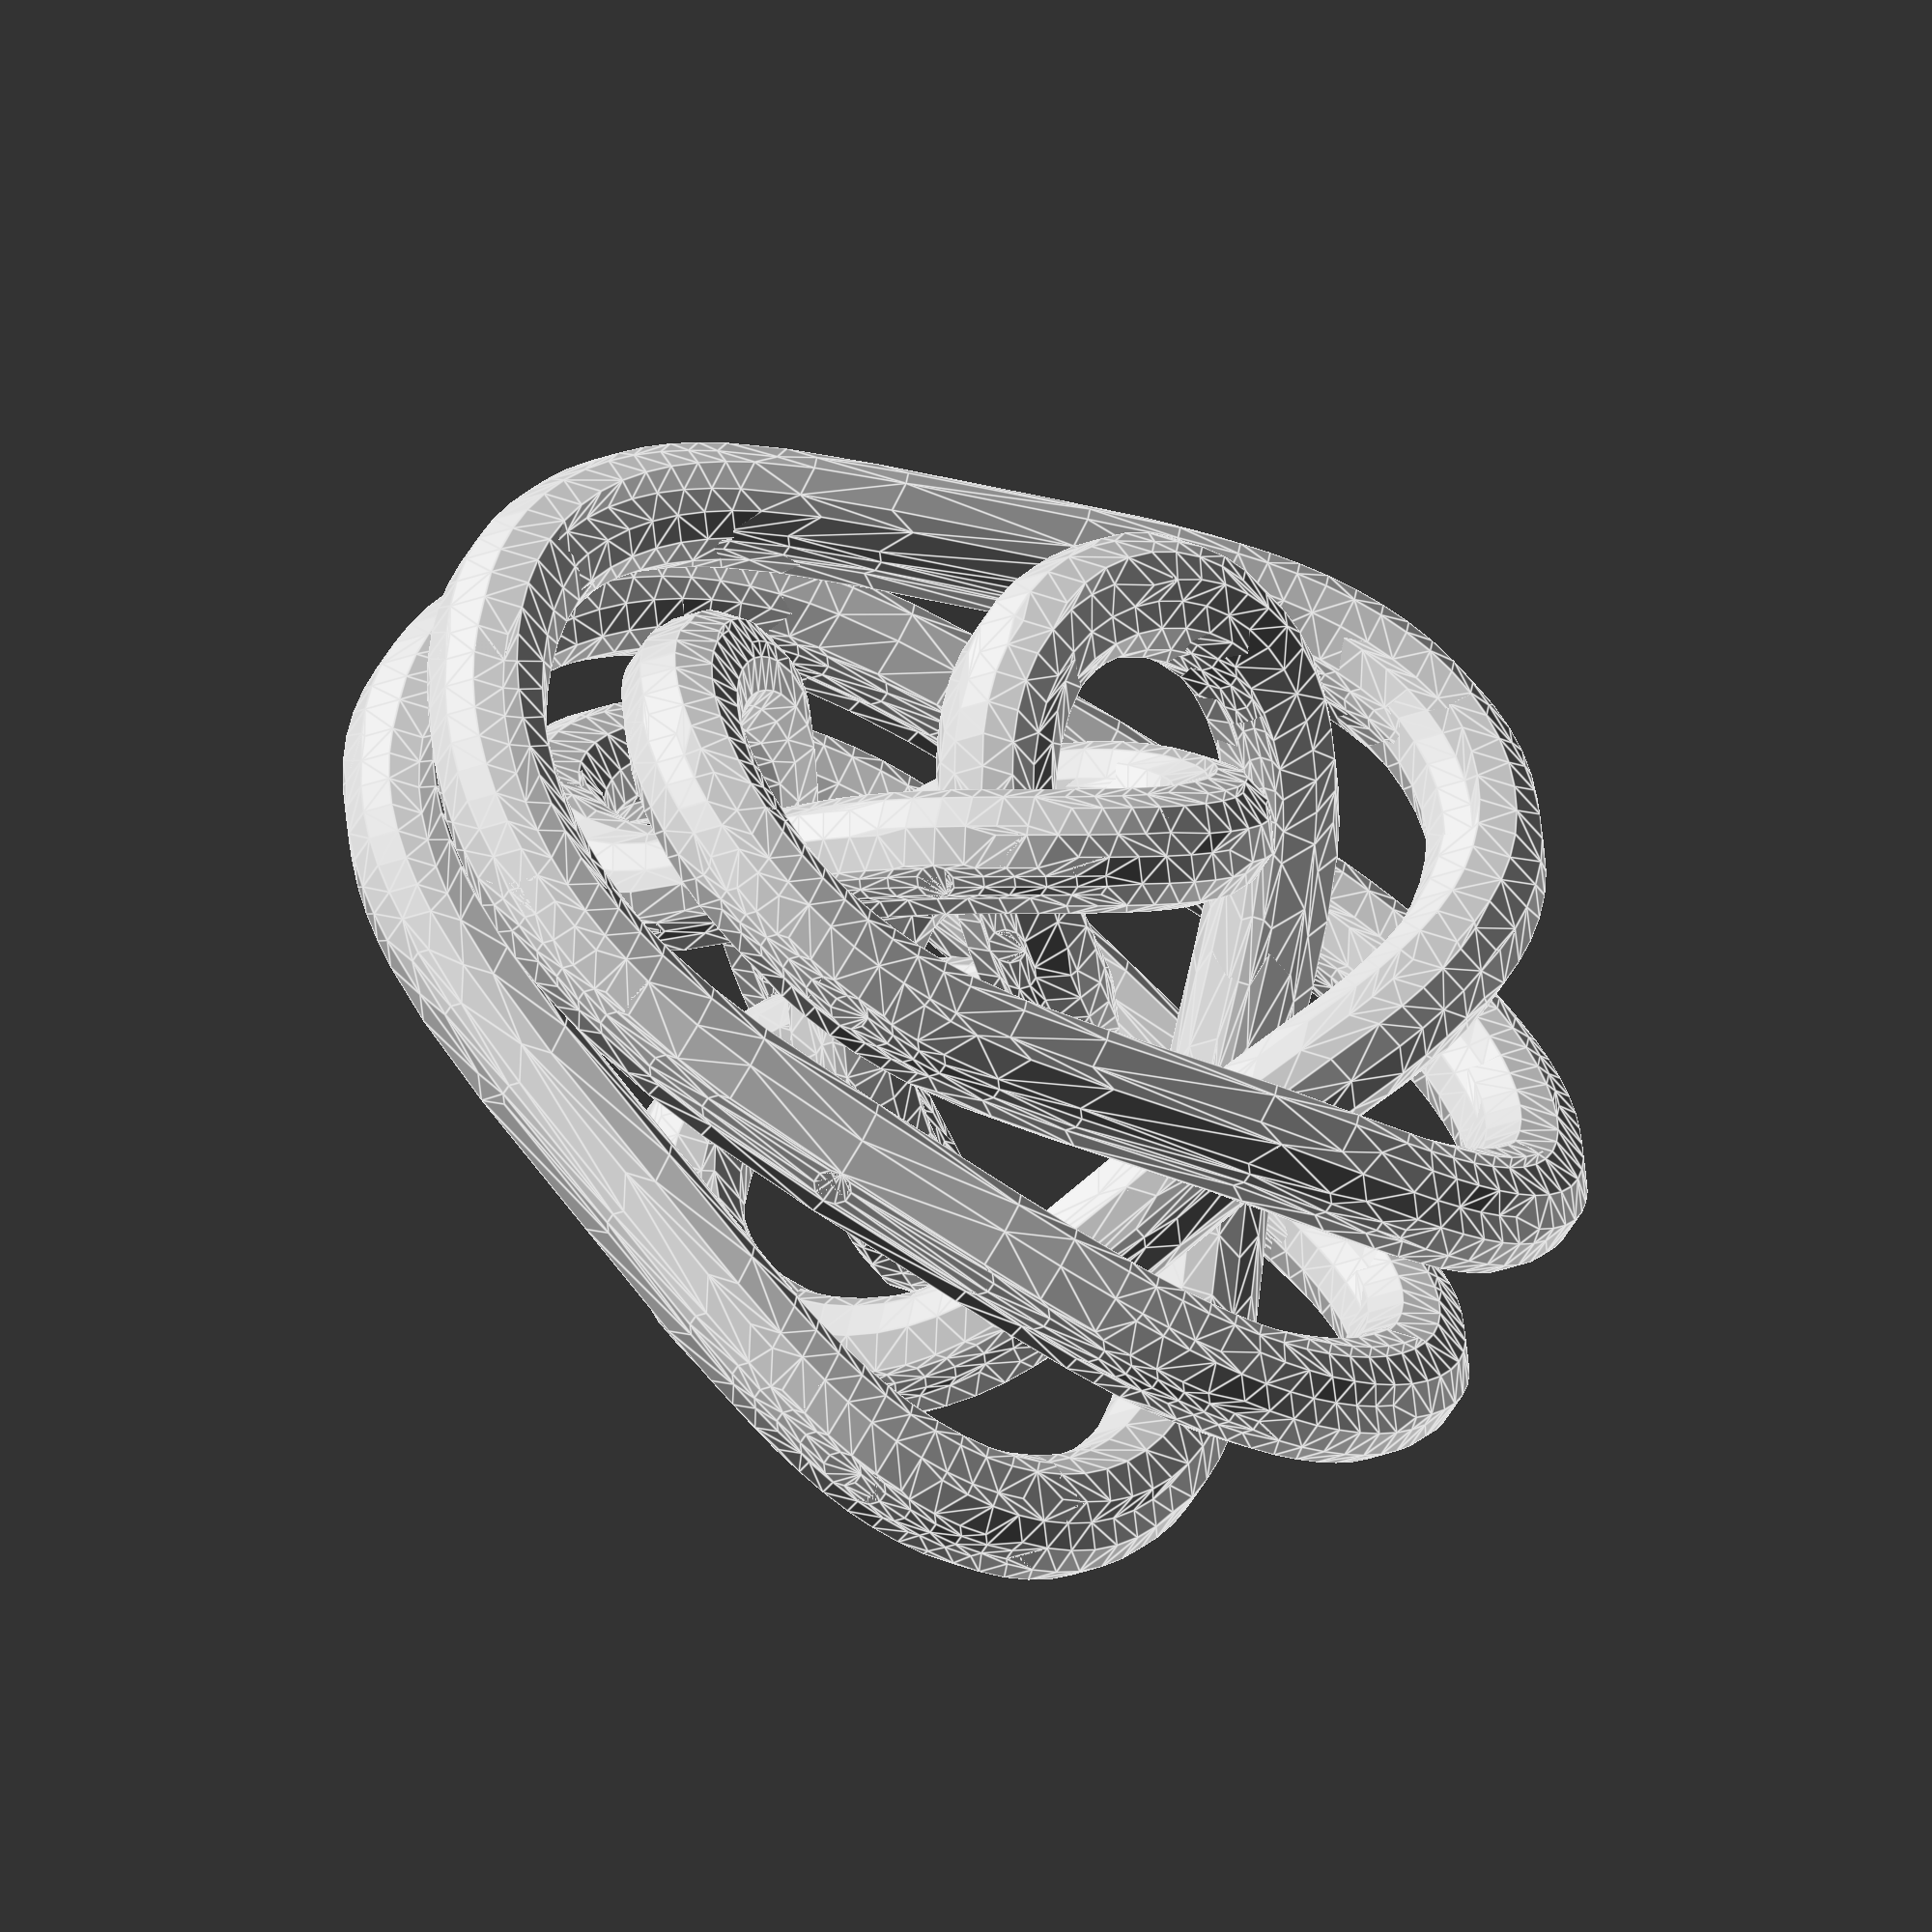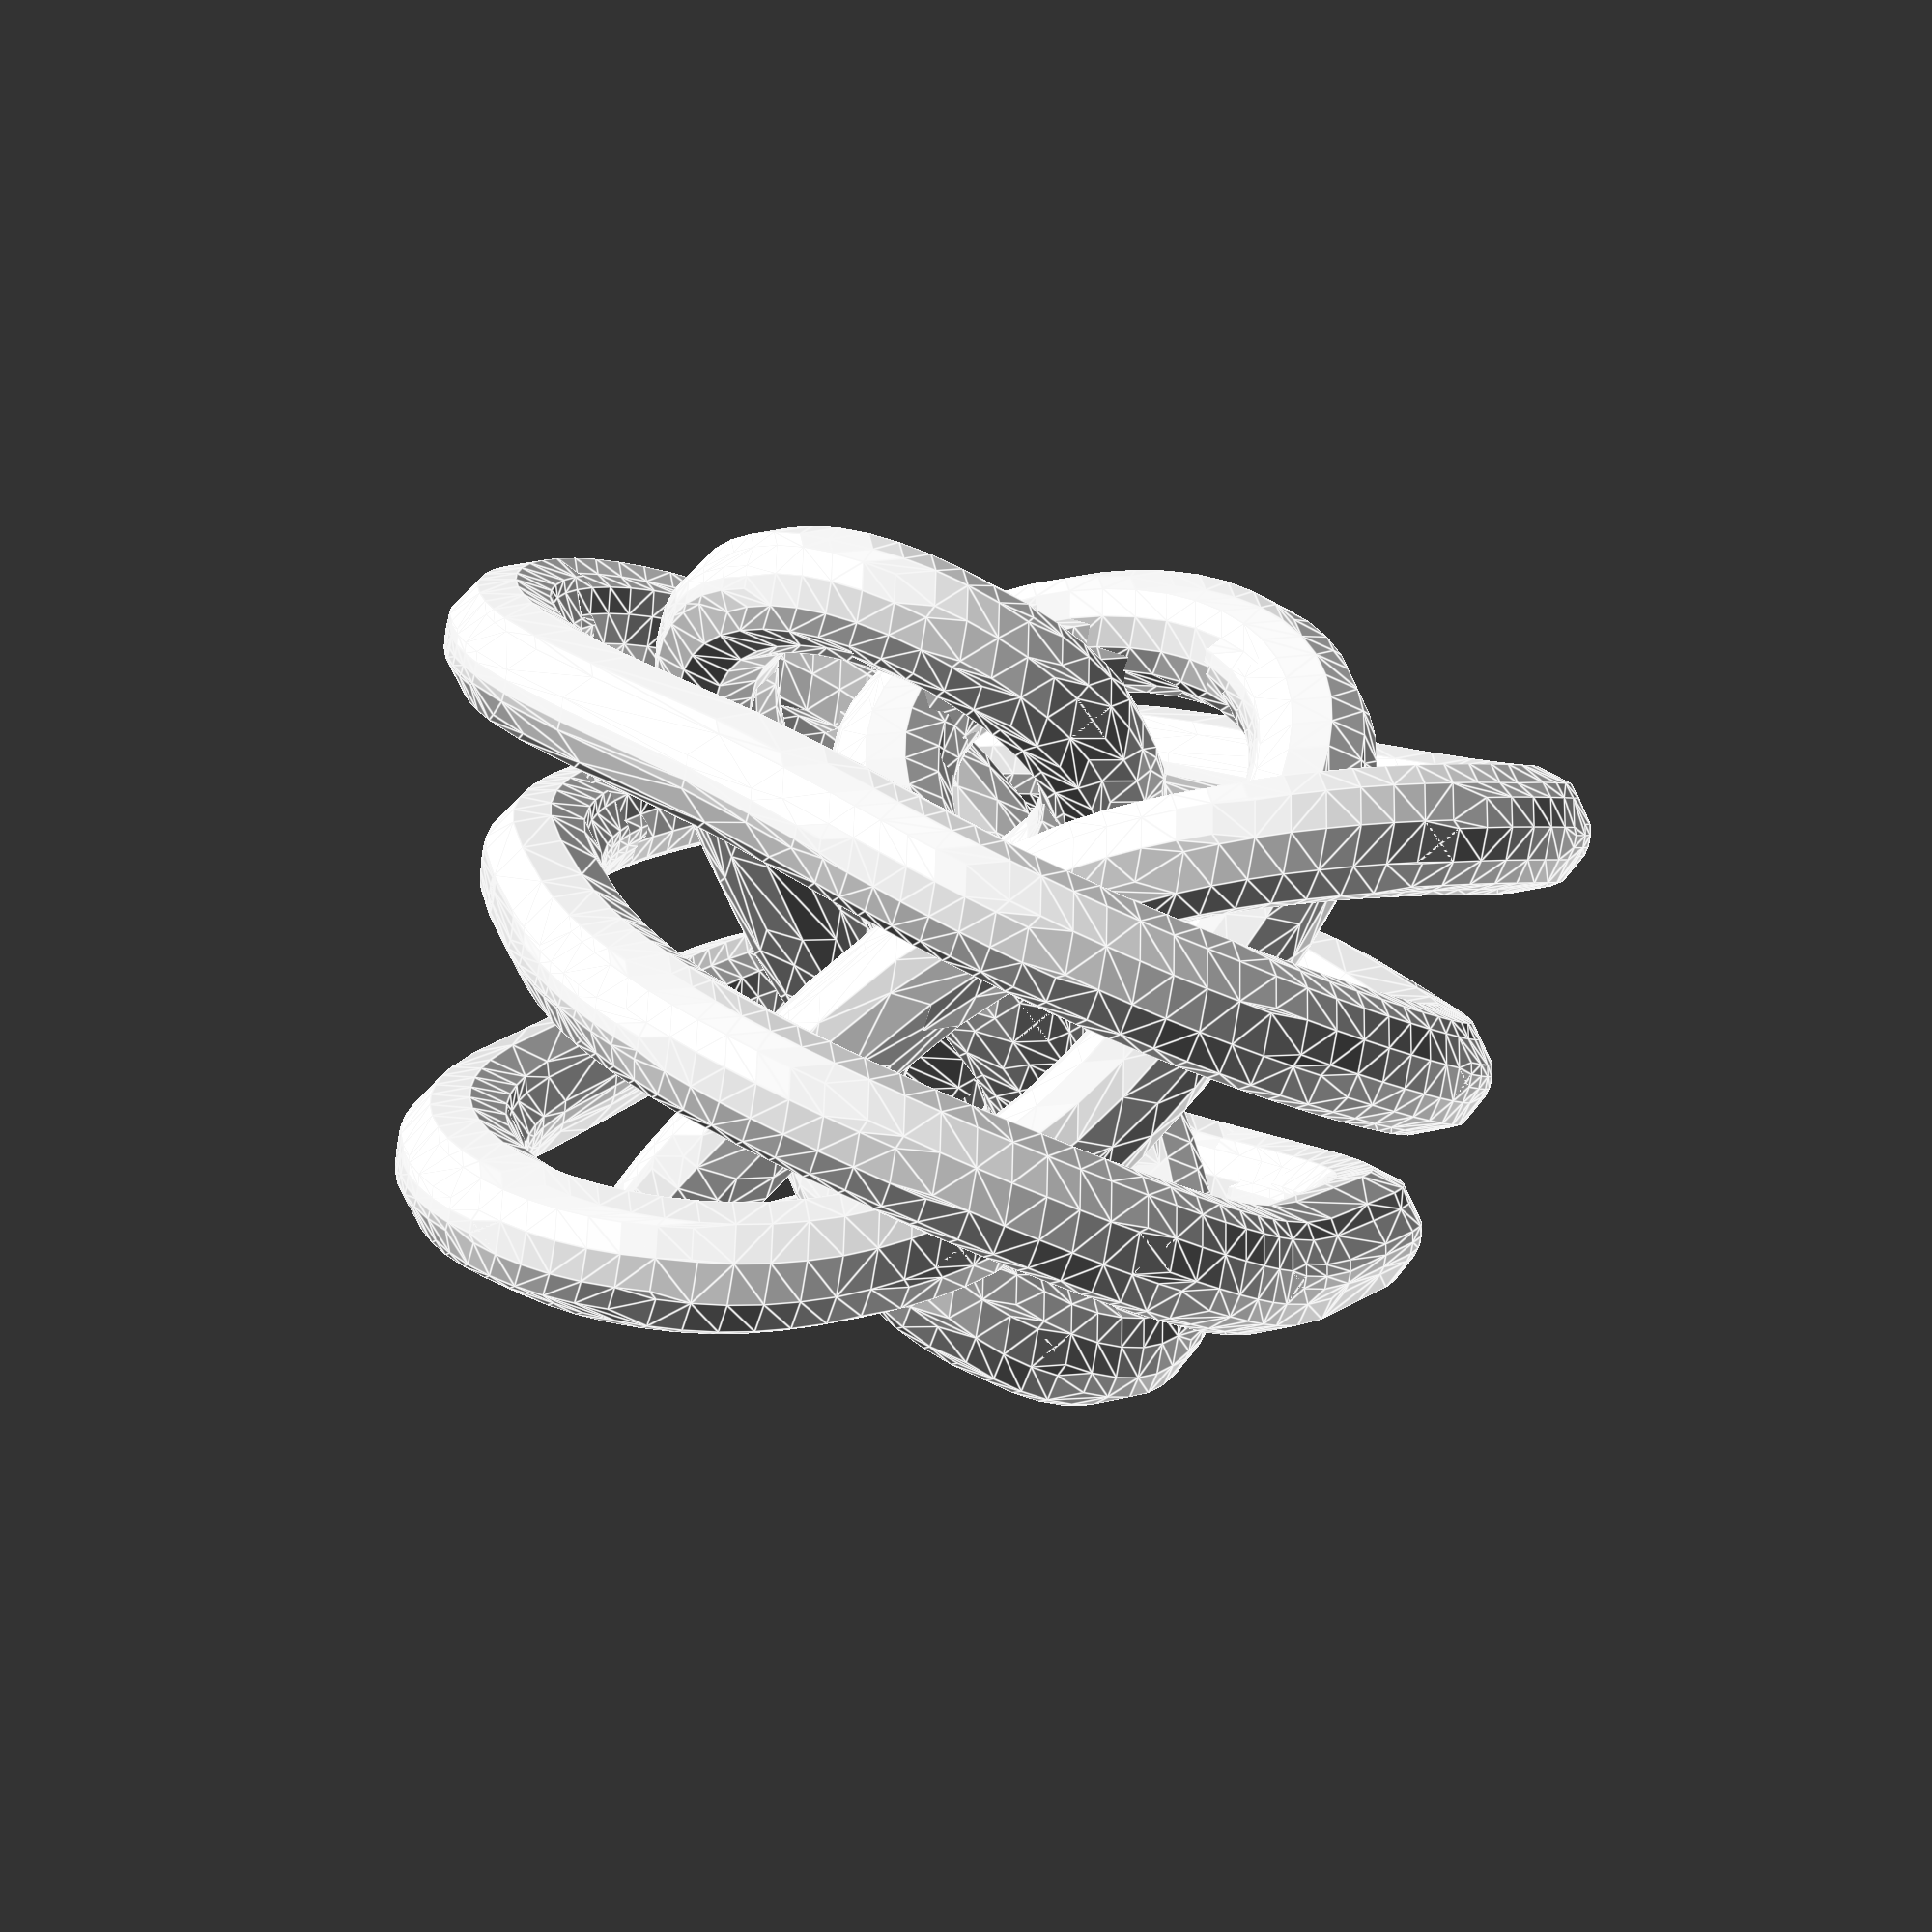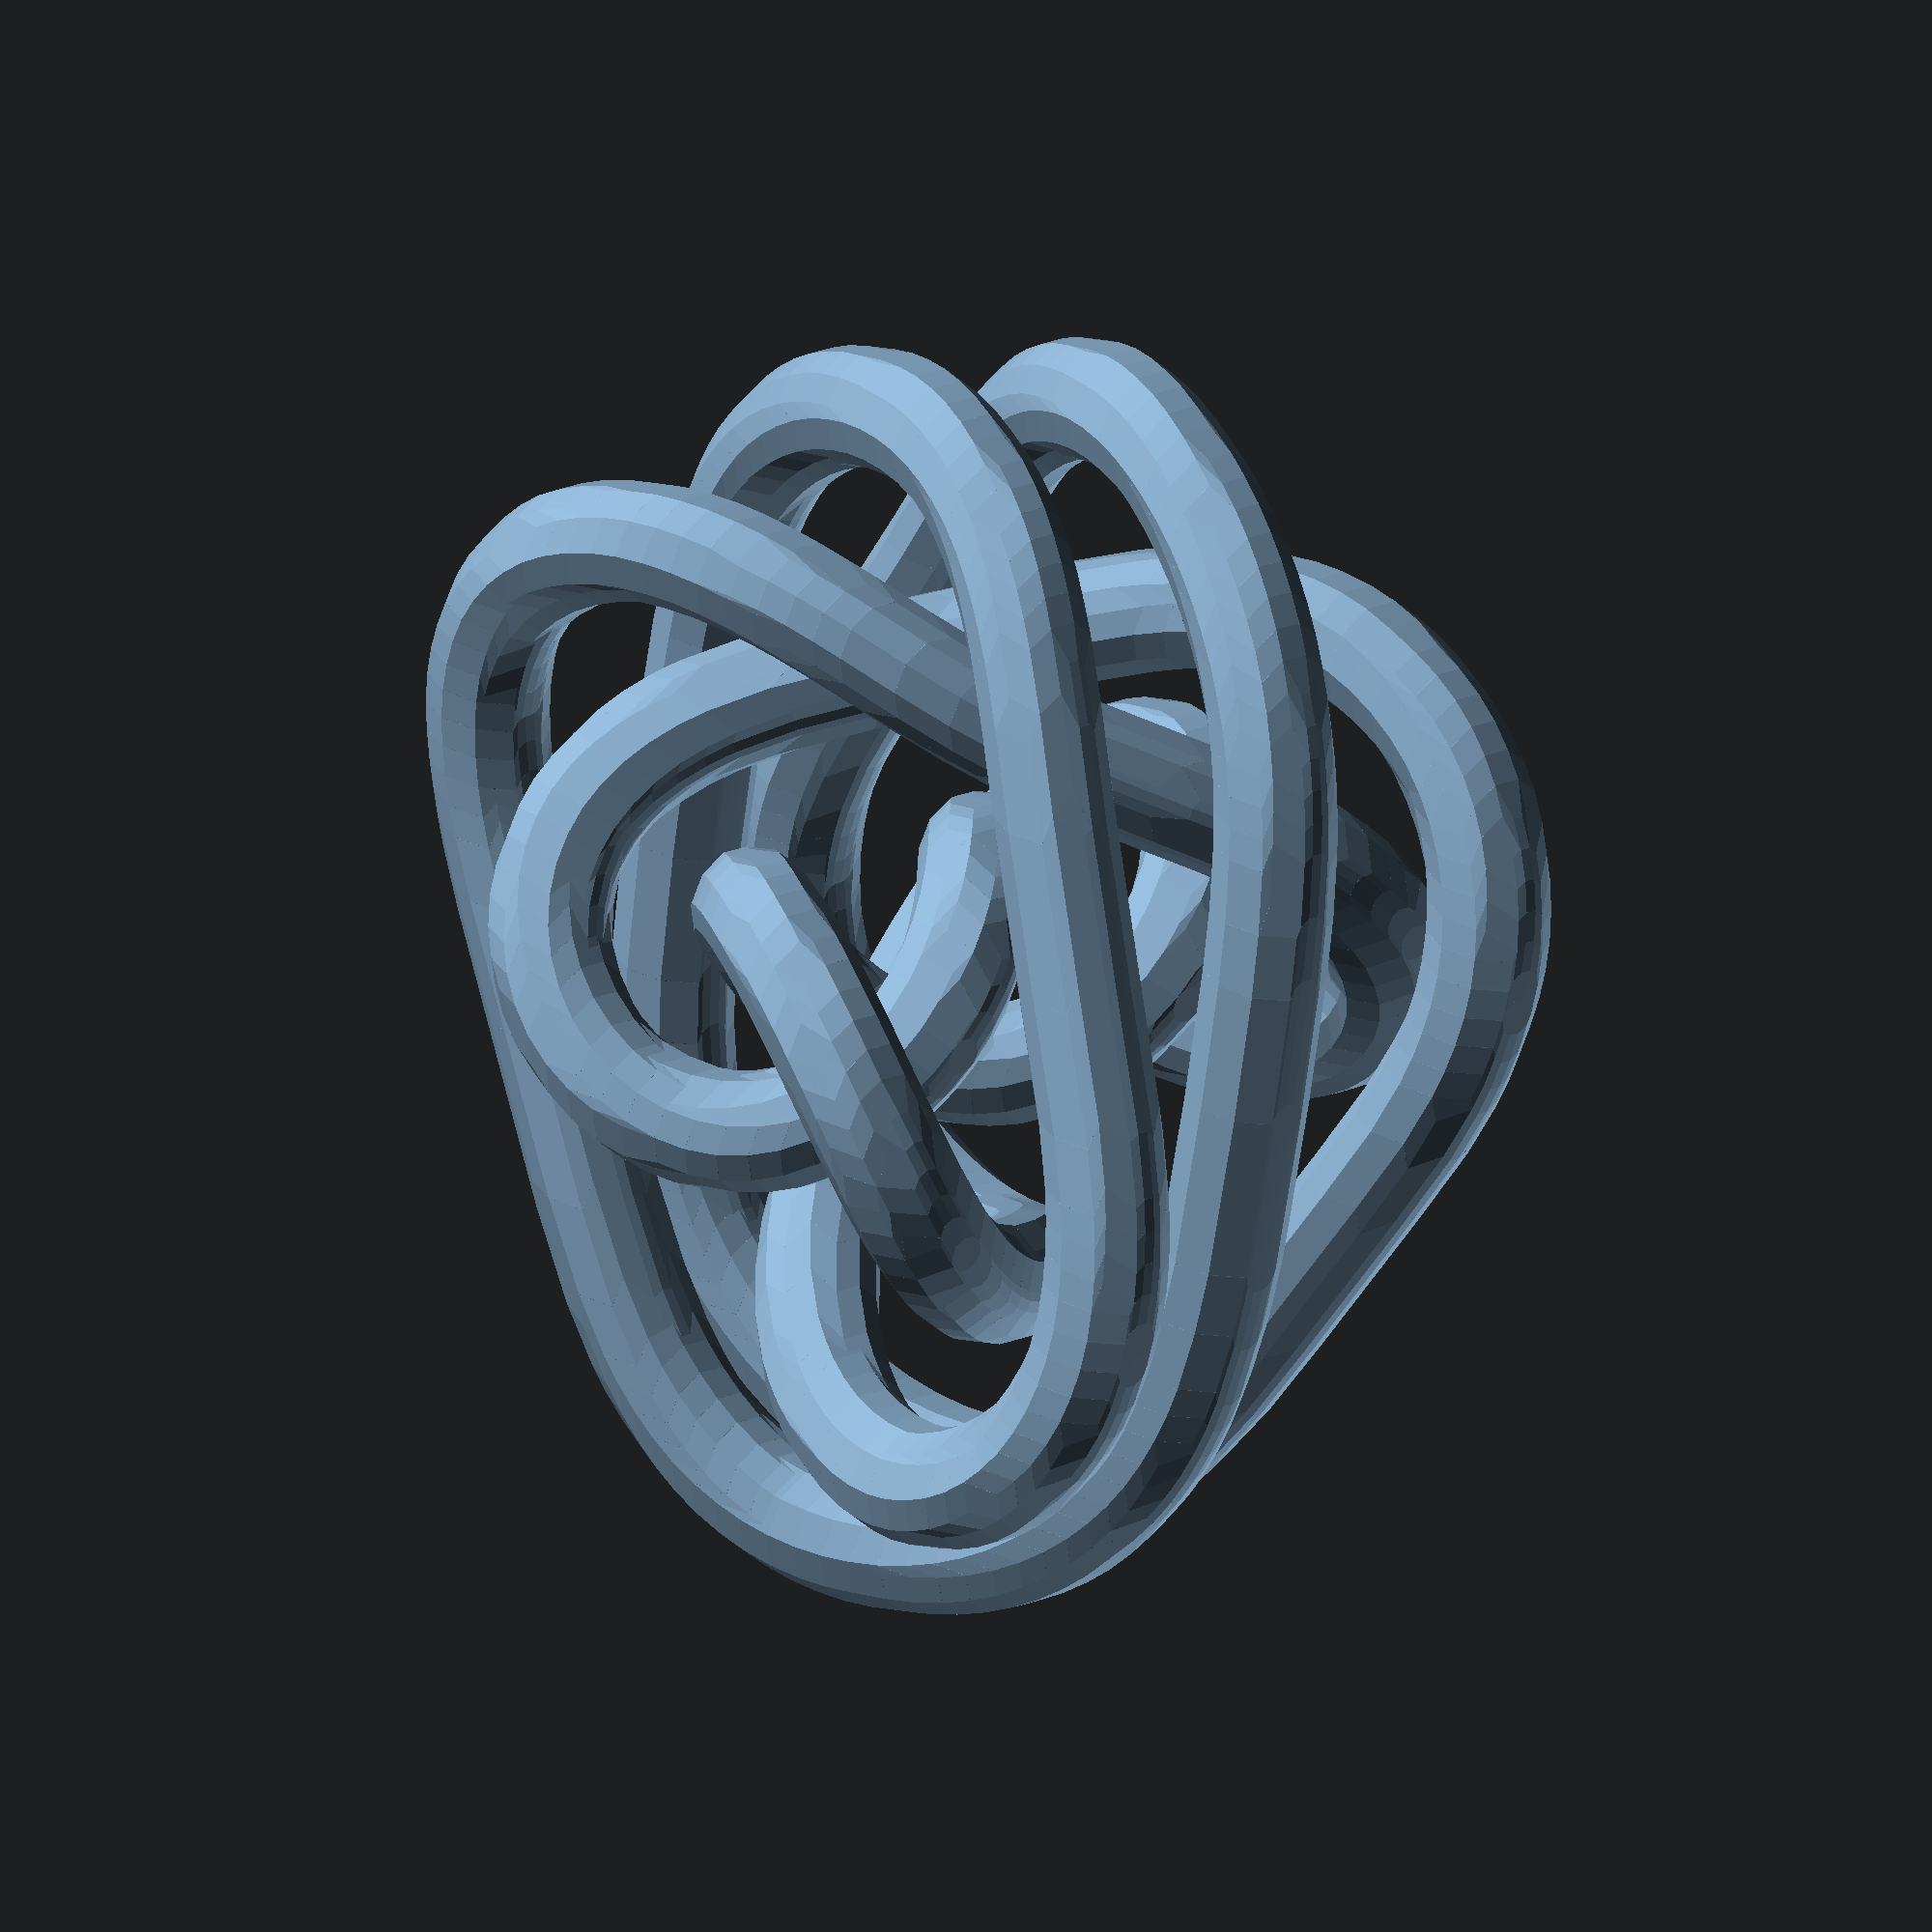
<openscad>
 //% Knot 8_9d (DHF)
 //% repeatedly adjusted with knotadjust.f
 //% adjusted with knotadjust.f
 //% shortened with knotshorten.f
// make with infill 80%, support angle 10 deg
r1 = 3;  d1 = 10;
// Path length     74.62*d1
// tube diameter 2*r1, closest approach d1-2*r1
 hull(){
translate(v=[ 0.102*d1, 0.501*d1,-0.107*d1])sphere(r=r1);
translate(v=[ 0.204*d1, 0.466*d1,-0.210*d1])sphere(r=r1);}
 hull(){
translate(v=[ 0.204*d1, 0.466*d1,-0.210*d1])sphere(r=r1);
translate(v=[ 0.307*d1, 0.408*d1,-0.303*d1])sphere(r=r1);}
 hull(){
translate(v=[ 0.307*d1, 0.408*d1,-0.303*d1])sphere(r=r1);
translate(v=[ 0.411*d1, 0.331*d1,-0.382*d1])sphere(r=r1);}
 hull(){
translate(v=[ 0.411*d1, 0.331*d1,-0.382*d1])sphere(r=r1);
translate(v=[ 0.516*d1, 0.238*d1,-0.444*d1])sphere(r=r1);}
 hull(){
translate(v=[ 0.516*d1, 0.238*d1,-0.444*d1])sphere(r=r1);
translate(v=[ 0.622*d1, 0.134*d1,-0.485*d1])sphere(r=r1);}
 hull(){
translate(v=[ 0.622*d1, 0.134*d1,-0.485*d1])sphere(r=r1);
translate(v=[ 0.729*d1, 0.021*d1,-0.503*d1])sphere(r=r1);}
 hull(){
translate(v=[ 0.729*d1, 0.021*d1,-0.503*d1])sphere(r=r1);
translate(v=[ 0.836*d1,-0.093*d1,-0.497*d1])sphere(r=r1);}
 hull(){
translate(v=[ 0.836*d1,-0.093*d1,-0.497*d1])sphere(r=r1);
translate(v=[ 0.942*d1,-0.205*d1,-0.466*d1])sphere(r=r1);}
 hull(){
translate(v=[ 0.942*d1,-0.205*d1,-0.466*d1])sphere(r=r1);
translate(v=[ 1.047*d1,-0.310*d1,-0.411*d1])sphere(r=r1);}
 hull(){
translate(v=[ 1.047*d1,-0.310*d1,-0.411*d1])sphere(r=r1);
translate(v=[ 1.149*d1,-0.402*d1,-0.333*d1])sphere(r=r1);}
 hull(){
translate(v=[ 1.149*d1,-0.402*d1,-0.333*d1])sphere(r=r1);
translate(v=[ 1.246*d1,-0.479*d1,-0.234*d1])sphere(r=r1);}
 hull(){
translate(v=[ 1.246*d1,-0.479*d1,-0.234*d1])sphere(r=r1);
translate(v=[ 1.338*d1,-0.536*d1,-0.117*d1])sphere(r=r1);}
 hull(){
translate(v=[ 1.338*d1,-0.536*d1,-0.117*d1])sphere(r=r1);
translate(v=[ 1.422*d1,-0.573*d1, 0.014*d1])sphere(r=r1);}
 hull(){
translate(v=[ 1.422*d1,-0.573*d1, 0.014*d1])sphere(r=r1);
translate(v=[ 1.497*d1,-0.586*d1, 0.155*d1])sphere(r=r1);}
 hull(){
translate(v=[ 1.497*d1,-0.586*d1, 0.155*d1])sphere(r=r1);
translate(v=[ 1.562*d1,-0.575*d1, 0.303*d1])sphere(r=r1);}
 hull(){
translate(v=[ 1.562*d1,-0.575*d1, 0.303*d1])sphere(r=r1);
translate(v=[ 1.615*d1,-0.542*d1, 0.453*d1])sphere(r=r1);}
 hull(){
translate(v=[ 1.615*d1,-0.542*d1, 0.453*d1])sphere(r=r1);
translate(v=[ 1.655*d1,-0.486*d1, 0.600*d1])sphere(r=r1);}
 hull(){
translate(v=[ 1.655*d1,-0.486*d1, 0.600*d1])sphere(r=r1);
translate(v=[ 1.681*d1,-0.410*d1, 0.741*d1])sphere(r=r1);}
 hull(){
translate(v=[ 1.681*d1,-0.410*d1, 0.741*d1])sphere(r=r1);
translate(v=[ 1.693*d1,-0.318*d1, 0.873*d1])sphere(r=r1);}
 hull(){
translate(v=[ 1.693*d1,-0.318*d1, 0.873*d1])sphere(r=r1);
translate(v=[ 1.689*d1,-0.211*d1, 0.991*d1])sphere(r=r1);}
 hull(){
translate(v=[ 1.689*d1,-0.211*d1, 0.991*d1])sphere(r=r1);
translate(v=[ 1.670*d1,-0.093*d1, 1.094*d1])sphere(r=r1);}
 hull(){
translate(v=[ 1.670*d1,-0.093*d1, 1.094*d1])sphere(r=r1);
translate(v=[ 1.635*d1, 0.031*d1, 1.180*d1])sphere(r=r1);}
 hull(){
translate(v=[ 1.635*d1, 0.031*d1, 1.180*d1])sphere(r=r1);
translate(v=[ 1.586*d1, 0.159*d1, 1.247*d1])sphere(r=r1);}
 hull(){
translate(v=[ 1.586*d1, 0.159*d1, 1.247*d1])sphere(r=r1);
translate(v=[ 1.523*d1, 0.287*d1, 1.295*d1])sphere(r=r1);}
 hull(){
translate(v=[ 1.523*d1, 0.287*d1, 1.295*d1])sphere(r=r1);
translate(v=[ 1.447*d1, 0.412*d1, 1.323*d1])sphere(r=r1);}
 hull(){
translate(v=[ 1.447*d1, 0.412*d1, 1.323*d1])sphere(r=r1);
translate(v=[ 1.360*d1, 0.531*d1, 1.334*d1])sphere(r=r1);}
 hull(){
translate(v=[ 1.360*d1, 0.531*d1, 1.334*d1])sphere(r=r1);
translate(v=[ 1.262*d1, 0.643*d1, 1.326*d1])sphere(r=r1);}
 hull(){
translate(v=[ 1.262*d1, 0.643*d1, 1.326*d1])sphere(r=r1);
translate(v=[ 1.156*d1, 0.746*d1, 1.303*d1])sphere(r=r1);}
 hull(){
translate(v=[ 1.156*d1, 0.746*d1, 1.303*d1])sphere(r=r1);
translate(v=[ 1.042*d1, 0.839*d1, 1.266*d1])sphere(r=r1);}
 hull(){
translate(v=[ 1.042*d1, 0.839*d1, 1.266*d1])sphere(r=r1);
translate(v=[ 0.922*d1, 0.923*d1, 1.217*d1])sphere(r=r1);}
 hull(){
translate(v=[ 0.922*d1, 0.923*d1, 1.217*d1])sphere(r=r1);
translate(v=[ 0.799*d1, 0.997*d1, 1.159*d1])sphere(r=r1);}
 hull(){
translate(v=[ 0.799*d1, 0.997*d1, 1.159*d1])sphere(r=r1);
translate(v=[ 0.546*d1, 1.123*d1, 1.018*d1])sphere(r=r1);}
 hull(){
translate(v=[ 0.546*d1, 1.123*d1, 1.018*d1])sphere(r=r1);
translate(v=[ 0.168*d1, 1.278*d1, 0.774*d1])sphere(r=r1);}
 hull(){
translate(v=[ 0.168*d1, 1.278*d1, 0.774*d1])sphere(r=r1);
translate(v=[-0.183*d1, 1.428*d1, 0.508*d1])sphere(r=r1);}
 hull(){
translate(v=[-0.183*d1, 1.428*d1, 0.508*d1])sphere(r=r1);
translate(v=[-0.394*d1, 1.540*d1, 0.316*d1])sphere(r=r1);}
 hull(){
translate(v=[-0.394*d1, 1.540*d1, 0.316*d1])sphere(r=r1);
translate(v=[-0.583*d1, 1.658*d1, 0.107*d1])sphere(r=r1);}
 hull(){
translate(v=[-0.583*d1, 1.658*d1, 0.107*d1])sphere(r=r1);
translate(v=[-0.748*d1, 1.776*d1,-0.124*d1])sphere(r=r1);}
 hull(){
translate(v=[-0.748*d1, 1.776*d1,-0.124*d1])sphere(r=r1);
translate(v=[-0.822*d1, 1.830*d1,-0.250*d1])sphere(r=r1);}
 hull(){
translate(v=[-0.822*d1, 1.830*d1,-0.250*d1])sphere(r=r1);
translate(v=[-0.889*d1, 1.877*d1,-0.383*d1])sphere(r=r1);}
 hull(){
translate(v=[-0.889*d1, 1.877*d1,-0.383*d1])sphere(r=r1);
translate(v=[-0.950*d1, 1.917*d1,-0.522*d1])sphere(r=r1);}
 hull(){
translate(v=[-0.950*d1, 1.917*d1,-0.522*d1])sphere(r=r1);
translate(v=[-1.004*d1, 1.947*d1,-0.667*d1])sphere(r=r1);}
 hull(){
translate(v=[-1.004*d1, 1.947*d1,-0.667*d1])sphere(r=r1);
translate(v=[-1.052*d1, 1.965*d1,-0.817*d1])sphere(r=r1);}
 hull(){
translate(v=[-1.052*d1, 1.965*d1,-0.817*d1])sphere(r=r1);
translate(v=[-1.092*d1, 1.969*d1,-0.970*d1])sphere(r=r1);}
 hull(){
translate(v=[-1.092*d1, 1.969*d1,-0.970*d1])sphere(r=r1);
translate(v=[-1.127*d1, 1.958*d1,-1.124*d1])sphere(r=r1);}
 hull(){
translate(v=[-1.127*d1, 1.958*d1,-1.124*d1])sphere(r=r1);
translate(v=[-1.155*d1, 1.932*d1,-1.278*d1])sphere(r=r1);}
 hull(){
translate(v=[-1.155*d1, 1.932*d1,-1.278*d1])sphere(r=r1);
translate(v=[-1.176*d1, 1.889*d1,-1.429*d1])sphere(r=r1);}
 hull(){
translate(v=[-1.176*d1, 1.889*d1,-1.429*d1])sphere(r=r1);
translate(v=[-1.191*d1, 1.830*d1,-1.574*d1])sphere(r=r1);}
 hull(){
translate(v=[-1.191*d1, 1.830*d1,-1.574*d1])sphere(r=r1);
translate(v=[-1.201*d1, 1.756*d1,-1.712*d1])sphere(r=r1);}
 hull(){
translate(v=[-1.201*d1, 1.756*d1,-1.712*d1])sphere(r=r1);
translate(v=[-1.205*d1, 1.668*d1,-1.841*d1])sphere(r=r1);}
 hull(){
translate(v=[-1.205*d1, 1.668*d1,-1.841*d1])sphere(r=r1);
translate(v=[-1.204*d1, 1.565*d1,-1.957*d1])sphere(r=r1);}
 hull(){
translate(v=[-1.204*d1, 1.565*d1,-1.957*d1])sphere(r=r1);
translate(v=[-1.199*d1, 1.452*d1,-2.059*d1])sphere(r=r1);}
 hull(){
translate(v=[-1.199*d1, 1.452*d1,-2.059*d1])sphere(r=r1);
translate(v=[-1.190*d1, 1.328*d1,-2.146*d1])sphere(r=r1);}
 hull(){
translate(v=[-1.190*d1, 1.328*d1,-2.146*d1])sphere(r=r1);
translate(v=[-1.179*d1, 1.195*d1,-2.216*d1])sphere(r=r1);}
 hull(){
translate(v=[-1.179*d1, 1.195*d1,-2.216*d1])sphere(r=r1);
translate(v=[-1.164*d1, 1.056*d1,-2.269*d1])sphere(r=r1);}
 hull(){
translate(v=[-1.164*d1, 1.056*d1,-2.269*d1])sphere(r=r1);
translate(v=[-1.148*d1, 0.913*d1,-2.304*d1])sphere(r=r1);}
 hull(){
translate(v=[-1.148*d1, 0.913*d1,-2.304*d1])sphere(r=r1);
translate(v=[-1.131*d1, 0.767*d1,-2.322*d1])sphere(r=r1);}
 hull(){
translate(v=[-1.131*d1, 0.767*d1,-2.322*d1])sphere(r=r1);
translate(v=[-1.113*d1, 0.618*d1,-2.323*d1])sphere(r=r1);}
 hull(){
translate(v=[-1.113*d1, 0.618*d1,-2.323*d1])sphere(r=r1);
translate(v=[-1.095*d1, 0.470*d1,-2.308*d1])sphere(r=r1);}
 hull(){
translate(v=[-1.095*d1, 0.470*d1,-2.308*d1])sphere(r=r1);
translate(v=[-1.078*d1, 0.321*d1,-2.279*d1])sphere(r=r1);}
 hull(){
translate(v=[-1.078*d1, 0.321*d1,-2.279*d1])sphere(r=r1);
translate(v=[-1.061*d1, 0.174*d1,-2.237*d1])sphere(r=r1);}
 hull(){
translate(v=[-1.061*d1, 0.174*d1,-2.237*d1])sphere(r=r1);
translate(v=[-1.031*d1,-0.118*d1,-2.122*d1])sphere(r=r1);}
 hull(){
translate(v=[-1.031*d1,-0.118*d1,-2.122*d1])sphere(r=r1);
translate(v=[-0.993*d1,-0.548*d1,-1.902*d1])sphere(r=r1);}
 hull(){
translate(v=[-0.993*d1,-0.548*d1,-1.902*d1])sphere(r=r1);
translate(v=[-0.926*d1,-1.412*d1,-1.433*d1])sphere(r=r1);}
 hull(){
translate(v=[-0.926*d1,-1.412*d1,-1.433*d1])sphere(r=r1);
translate(v=[-0.877*d1,-1.840*d1,-1.201*d1])sphere(r=r1);}
 hull(){
translate(v=[-0.877*d1,-1.840*d1,-1.201*d1])sphere(r=r1);
translate(v=[-0.834*d1,-2.109*d1,-1.035*d1])sphere(r=r1);}
 hull(){
translate(v=[-0.834*d1,-2.109*d1,-1.035*d1])sphere(r=r1);
translate(v=[-0.808*d1,-2.234*d1,-0.945*d1])sphere(r=r1);}
 hull(){
translate(v=[-0.808*d1,-2.234*d1,-0.945*d1])sphere(r=r1);
translate(v=[-0.781*d1,-2.350*d1,-0.849*d1])sphere(r=r1);}
 hull(){
translate(v=[-0.781*d1,-2.350*d1,-0.849*d1])sphere(r=r1);
translate(v=[-0.751*d1,-2.457*d1,-0.746*d1])sphere(r=r1);}
 hull(){
translate(v=[-0.751*d1,-2.457*d1,-0.746*d1])sphere(r=r1);
translate(v=[-0.719*d1,-2.552*d1,-0.635*d1])sphere(r=r1);}
 hull(){
translate(v=[-0.719*d1,-2.552*d1,-0.635*d1])sphere(r=r1);
translate(v=[-0.685*d1,-2.635*d1,-0.516*d1])sphere(r=r1);}
 hull(){
translate(v=[-0.685*d1,-2.635*d1,-0.516*d1])sphere(r=r1);
translate(v=[-0.650*d1,-2.703*d1,-0.390*d1])sphere(r=r1);}
 hull(){
translate(v=[-0.650*d1,-2.703*d1,-0.390*d1])sphere(r=r1);
translate(v=[-0.613*d1,-2.757*d1,-0.255*d1])sphere(r=r1);}
 hull(){
translate(v=[-0.613*d1,-2.757*d1,-0.255*d1])sphere(r=r1);
translate(v=[-0.576*d1,-2.796*d1,-0.114*d1])sphere(r=r1);}
 hull(){
translate(v=[-0.576*d1,-2.796*d1,-0.114*d1])sphere(r=r1);
translate(v=[-0.538*d1,-2.818*d1, 0.033*d1])sphere(r=r1);}
 hull(){
translate(v=[-0.538*d1,-2.818*d1, 0.033*d1])sphere(r=r1);
translate(v=[-0.499*d1,-2.824*d1, 0.184*d1])sphere(r=r1);}
 hull(){
translate(v=[-0.499*d1,-2.824*d1, 0.184*d1])sphere(r=r1);
translate(v=[-0.461*d1,-2.815*d1, 0.339*d1])sphere(r=r1);}
 hull(){
translate(v=[-0.461*d1,-2.815*d1, 0.339*d1])sphere(r=r1);
translate(v=[-0.423*d1,-2.789*d1, 0.494*d1])sphere(r=r1);}
 hull(){
translate(v=[-0.423*d1,-2.789*d1, 0.494*d1])sphere(r=r1);
translate(v=[-0.385*d1,-2.749*d1, 0.649*d1])sphere(r=r1);}
 hull(){
translate(v=[-0.385*d1,-2.749*d1, 0.649*d1])sphere(r=r1);
translate(v=[-0.348*d1,-2.694*d1, 0.801*d1])sphere(r=r1);}
 hull(){
translate(v=[-0.348*d1,-2.694*d1, 0.801*d1])sphere(r=r1);
translate(v=[-0.313*d1,-2.626*d1, 0.949*d1])sphere(r=r1);}
 hull(){
translate(v=[-0.313*d1,-2.626*d1, 0.949*d1])sphere(r=r1);
translate(v=[-0.279*d1,-2.545*d1, 1.090*d1])sphere(r=r1);}
 hull(){
translate(v=[-0.279*d1,-2.545*d1, 1.090*d1])sphere(r=r1);
translate(v=[-0.247*d1,-2.453*d1, 1.222*d1])sphere(r=r1);}
 hull(){
translate(v=[-0.247*d1,-2.453*d1, 1.222*d1])sphere(r=r1);
translate(v=[-0.216*d1,-2.350*d1, 1.345*d1])sphere(r=r1);}
 hull(){
translate(v=[-0.216*d1,-2.350*d1, 1.345*d1])sphere(r=r1);
translate(v=[-0.188*d1,-2.238*d1, 1.458*d1])sphere(r=r1);}
 hull(){
translate(v=[-0.188*d1,-2.238*d1, 1.458*d1])sphere(r=r1);
translate(v=[-0.161*d1,-2.118*d1, 1.558*d1])sphere(r=r1);}
 hull(){
translate(v=[-0.161*d1,-2.118*d1, 1.558*d1])sphere(r=r1);
translate(v=[-0.137*d1,-1.991*d1, 1.647*d1])sphere(r=r1);}
 hull(){
translate(v=[-0.137*d1,-1.991*d1, 1.647*d1])sphere(r=r1);
translate(v=[-0.115*d1,-1.858*d1, 1.723*d1])sphere(r=r1);}
 hull(){
translate(v=[-0.115*d1,-1.858*d1, 1.723*d1])sphere(r=r1);
translate(v=[-0.095*d1,-1.719*d1, 1.788*d1])sphere(r=r1);}
 hull(){
translate(v=[-0.095*d1,-1.719*d1, 1.788*d1])sphere(r=r1);
translate(v=[-0.078*d1,-1.575*d1, 1.841*d1])sphere(r=r1);}
 hull(){
translate(v=[-0.078*d1,-1.575*d1, 1.841*d1])sphere(r=r1);
translate(v=[-0.062*d1,-1.428*d1, 1.884*d1])sphere(r=r1);}
 hull(){
translate(v=[-0.062*d1,-1.428*d1, 1.884*d1])sphere(r=r1);
translate(v=[-0.038*d1,-1.123*d1, 1.942*d1])sphere(r=r1);}
 hull(){
translate(v=[-0.038*d1,-1.123*d1, 1.942*d1])sphere(r=r1);
translate(v=[-0.021*d1,-0.808*d1, 1.973*d1])sphere(r=r1);}
 hull(){
translate(v=[-0.021*d1,-0.808*d1, 1.973*d1])sphere(r=r1);
translate(v=[-0.003*d1,-0.163*d1, 1.990*d1])sphere(r=r1);}
 hull(){
translate(v=[-0.003*d1,-0.163*d1, 1.990*d1])sphere(r=r1);
translate(v=[ 0.015*d1, 0.649*d1, 1.981*d1])sphere(r=r1);}
 hull(){
translate(v=[ 0.015*d1, 0.649*d1, 1.981*d1])sphere(r=r1);
translate(v=[ 0.029*d1, 0.967*d1, 1.960*d1])sphere(r=r1);}
 hull(){
translate(v=[ 0.029*d1, 0.967*d1, 1.960*d1])sphere(r=r1);
translate(v=[ 0.049*d1, 1.277*d1, 1.917*d1])sphere(r=r1);}
 hull(){
translate(v=[ 0.049*d1, 1.277*d1, 1.917*d1])sphere(r=r1);
translate(v=[ 0.062*d1, 1.428*d1, 1.884*d1])sphere(r=r1);}
 hull(){
translate(v=[ 0.062*d1, 1.428*d1, 1.884*d1])sphere(r=r1);
translate(v=[ 0.078*d1, 1.575*d1, 1.841*d1])sphere(r=r1);}
 hull(){
translate(v=[ 0.078*d1, 1.575*d1, 1.841*d1])sphere(r=r1);
translate(v=[ 0.095*d1, 1.719*d1, 1.788*d1])sphere(r=r1);}
 hull(){
translate(v=[ 0.095*d1, 1.719*d1, 1.788*d1])sphere(r=r1);
translate(v=[ 0.115*d1, 1.858*d1, 1.723*d1])sphere(r=r1);}
 hull(){
translate(v=[ 0.115*d1, 1.858*d1, 1.723*d1])sphere(r=r1);
translate(v=[ 0.137*d1, 1.991*d1, 1.647*d1])sphere(r=r1);}
 hull(){
translate(v=[ 0.137*d1, 1.991*d1, 1.647*d1])sphere(r=r1);
translate(v=[ 0.161*d1, 2.118*d1, 1.558*d1])sphere(r=r1);}
 hull(){
translate(v=[ 0.161*d1, 2.118*d1, 1.558*d1])sphere(r=r1);
translate(v=[ 0.188*d1, 2.238*d1, 1.458*d1])sphere(r=r1);}
 hull(){
translate(v=[ 0.188*d1, 2.238*d1, 1.458*d1])sphere(r=r1);
translate(v=[ 0.216*d1, 2.350*d1, 1.345*d1])sphere(r=r1);}
 hull(){
translate(v=[ 0.216*d1, 2.350*d1, 1.345*d1])sphere(r=r1);
translate(v=[ 0.247*d1, 2.453*d1, 1.222*d1])sphere(r=r1);}
 hull(){
translate(v=[ 0.247*d1, 2.453*d1, 1.222*d1])sphere(r=r1);
translate(v=[ 0.279*d1, 2.545*d1, 1.090*d1])sphere(r=r1);}
 hull(){
translate(v=[ 0.279*d1, 2.545*d1, 1.090*d1])sphere(r=r1);
translate(v=[ 0.313*d1, 2.626*d1, 0.949*d1])sphere(r=r1);}
 hull(){
translate(v=[ 0.313*d1, 2.626*d1, 0.949*d1])sphere(r=r1);
translate(v=[ 0.348*d1, 2.694*d1, 0.801*d1])sphere(r=r1);}
 hull(){
translate(v=[ 0.348*d1, 2.694*d1, 0.801*d1])sphere(r=r1);
translate(v=[ 0.385*d1, 2.749*d1, 0.649*d1])sphere(r=r1);}
 hull(){
translate(v=[ 0.385*d1, 2.749*d1, 0.649*d1])sphere(r=r1);
translate(v=[ 0.423*d1, 2.789*d1, 0.494*d1])sphere(r=r1);}
 hull(){
translate(v=[ 0.423*d1, 2.789*d1, 0.494*d1])sphere(r=r1);
translate(v=[ 0.461*d1, 2.815*d1, 0.339*d1])sphere(r=r1);}
 hull(){
translate(v=[ 0.461*d1, 2.815*d1, 0.339*d1])sphere(r=r1);
translate(v=[ 0.499*d1, 2.824*d1, 0.184*d1])sphere(r=r1);}
 hull(){
translate(v=[ 0.499*d1, 2.824*d1, 0.184*d1])sphere(r=r1);
translate(v=[ 0.538*d1, 2.818*d1, 0.033*d1])sphere(r=r1);}
 hull(){
translate(v=[ 0.538*d1, 2.818*d1, 0.033*d1])sphere(r=r1);
translate(v=[ 0.576*d1, 2.796*d1,-0.114*d1])sphere(r=r1);}
 hull(){
translate(v=[ 0.576*d1, 2.796*d1,-0.114*d1])sphere(r=r1);
translate(v=[ 0.613*d1, 2.757*d1,-0.255*d1])sphere(r=r1);}
 hull(){
translate(v=[ 0.613*d1, 2.757*d1,-0.255*d1])sphere(r=r1);
translate(v=[ 0.650*d1, 2.703*d1,-0.390*d1])sphere(r=r1);}
 hull(){
translate(v=[ 0.650*d1, 2.703*d1,-0.390*d1])sphere(r=r1);
translate(v=[ 0.685*d1, 2.635*d1,-0.516*d1])sphere(r=r1);}
 hull(){
translate(v=[ 0.685*d1, 2.635*d1,-0.516*d1])sphere(r=r1);
translate(v=[ 0.719*d1, 2.552*d1,-0.635*d1])sphere(r=r1);}
 hull(){
translate(v=[ 0.719*d1, 2.552*d1,-0.635*d1])sphere(r=r1);
translate(v=[ 0.751*d1, 2.457*d1,-0.746*d1])sphere(r=r1);}
 hull(){
translate(v=[ 0.751*d1, 2.457*d1,-0.746*d1])sphere(r=r1);
translate(v=[ 0.781*d1, 2.350*d1,-0.849*d1])sphere(r=r1);}
 hull(){
translate(v=[ 0.781*d1, 2.350*d1,-0.849*d1])sphere(r=r1);
translate(v=[ 0.808*d1, 2.234*d1,-0.945*d1])sphere(r=r1);}
 hull(){
translate(v=[ 0.808*d1, 2.234*d1,-0.945*d1])sphere(r=r1);
translate(v=[ 0.856*d1, 1.977*d1,-1.120*d1])sphere(r=r1);}
 hull(){
translate(v=[ 0.856*d1, 1.977*d1,-1.120*d1])sphere(r=r1);
translate(v=[ 0.912*d1, 1.556*d1,-1.357*d1])sphere(r=r1);}
 hull(){
translate(v=[ 0.912*d1, 1.556*d1,-1.357*d1])sphere(r=r1);
translate(v=[ 0.972*d1, 0.834*d1,-1.744*d1])sphere(r=r1);}
 hull(){
translate(v=[ 0.972*d1, 0.834*d1,-1.744*d1])sphere(r=r1);
translate(v=[ 1.017*d1, 0.262*d1,-2.053*d1])sphere(r=r1);}
 hull(){
translate(v=[ 1.017*d1, 0.262*d1,-2.053*d1])sphere(r=r1);
translate(v=[ 1.045*d1,-0.027*d1,-2.184*d1])sphere(r=r1);}
 hull(){
translate(v=[ 1.045*d1,-0.027*d1,-2.184*d1])sphere(r=r1);
translate(v=[ 1.061*d1,-0.174*d1,-2.237*d1])sphere(r=r1);}
 hull(){
translate(v=[ 1.061*d1,-0.174*d1,-2.237*d1])sphere(r=r1);
translate(v=[ 1.078*d1,-0.321*d1,-2.279*d1])sphere(r=r1);}
 hull(){
translate(v=[ 1.078*d1,-0.321*d1,-2.279*d1])sphere(r=r1);
translate(v=[ 1.095*d1,-0.470*d1,-2.308*d1])sphere(r=r1);}
 hull(){
translate(v=[ 1.095*d1,-0.470*d1,-2.308*d1])sphere(r=r1);
translate(v=[ 1.113*d1,-0.618*d1,-2.323*d1])sphere(r=r1);}
 hull(){
translate(v=[ 1.113*d1,-0.618*d1,-2.323*d1])sphere(r=r1);
translate(v=[ 1.131*d1,-0.767*d1,-2.322*d1])sphere(r=r1);}
 hull(){
translate(v=[ 1.131*d1,-0.767*d1,-2.322*d1])sphere(r=r1);
translate(v=[ 1.148*d1,-0.913*d1,-2.304*d1])sphere(r=r1);}
 hull(){
translate(v=[ 1.148*d1,-0.913*d1,-2.304*d1])sphere(r=r1);
translate(v=[ 1.164*d1,-1.056*d1,-2.269*d1])sphere(r=r1);}
 hull(){
translate(v=[ 1.164*d1,-1.056*d1,-2.269*d1])sphere(r=r1);
translate(v=[ 1.179*d1,-1.195*d1,-2.216*d1])sphere(r=r1);}
 hull(){
translate(v=[ 1.179*d1,-1.195*d1,-2.216*d1])sphere(r=r1);
translate(v=[ 1.190*d1,-1.328*d1,-2.146*d1])sphere(r=r1);}
 hull(){
translate(v=[ 1.190*d1,-1.328*d1,-2.146*d1])sphere(r=r1);
translate(v=[ 1.199*d1,-1.452*d1,-2.059*d1])sphere(r=r1);}
 hull(){
translate(v=[ 1.199*d1,-1.452*d1,-2.059*d1])sphere(r=r1);
translate(v=[ 1.204*d1,-1.565*d1,-1.957*d1])sphere(r=r1);}
 hull(){
translate(v=[ 1.204*d1,-1.565*d1,-1.957*d1])sphere(r=r1);
translate(v=[ 1.205*d1,-1.668*d1,-1.841*d1])sphere(r=r1);}
 hull(){
translate(v=[ 1.205*d1,-1.668*d1,-1.841*d1])sphere(r=r1);
translate(v=[ 1.201*d1,-1.756*d1,-1.712*d1])sphere(r=r1);}
 hull(){
translate(v=[ 1.201*d1,-1.756*d1,-1.712*d1])sphere(r=r1);
translate(v=[ 1.191*d1,-1.830*d1,-1.574*d1])sphere(r=r1);}
 hull(){
translate(v=[ 1.191*d1,-1.830*d1,-1.574*d1])sphere(r=r1);
translate(v=[ 1.176*d1,-1.889*d1,-1.429*d1])sphere(r=r1);}
 hull(){
translate(v=[ 1.176*d1,-1.889*d1,-1.429*d1])sphere(r=r1);
translate(v=[ 1.155*d1,-1.932*d1,-1.278*d1])sphere(r=r1);}
 hull(){
translate(v=[ 1.155*d1,-1.932*d1,-1.278*d1])sphere(r=r1);
translate(v=[ 1.127*d1,-1.958*d1,-1.124*d1])sphere(r=r1);}
 hull(){
translate(v=[ 1.127*d1,-1.958*d1,-1.124*d1])sphere(r=r1);
translate(v=[ 1.092*d1,-1.969*d1,-0.970*d1])sphere(r=r1);}
 hull(){
translate(v=[ 1.092*d1,-1.969*d1,-0.970*d1])sphere(r=r1);
translate(v=[ 1.052*d1,-1.965*d1,-0.817*d1])sphere(r=r1);}
 hull(){
translate(v=[ 1.052*d1,-1.965*d1,-0.817*d1])sphere(r=r1);
translate(v=[ 1.004*d1,-1.947*d1,-0.667*d1])sphere(r=r1);}
 hull(){
translate(v=[ 1.004*d1,-1.947*d1,-0.667*d1])sphere(r=r1);
translate(v=[ 0.950*d1,-1.917*d1,-0.522*d1])sphere(r=r1);}
 hull(){
translate(v=[ 0.950*d1,-1.917*d1,-0.522*d1])sphere(r=r1);
translate(v=[ 0.889*d1,-1.877*d1,-0.383*d1])sphere(r=r1);}
 hull(){
translate(v=[ 0.889*d1,-1.877*d1,-0.383*d1])sphere(r=r1);
translate(v=[ 0.822*d1,-1.830*d1,-0.250*d1])sphere(r=r1);}
 hull(){
translate(v=[ 0.822*d1,-1.830*d1,-0.250*d1])sphere(r=r1);
translate(v=[ 0.669*d1,-1.718*d1,-0.005*d1])sphere(r=r1);}
 hull(){
translate(v=[ 0.669*d1,-1.718*d1,-0.005*d1])sphere(r=r1);
translate(v=[ 0.491*d1,-1.598*d1, 0.214*d1])sphere(r=r1);}
 hull(){
translate(v=[ 0.491*d1,-1.598*d1, 0.214*d1])sphere(r=r1);
translate(v=[ 0.291*d1,-1.483*d1, 0.414*d1])sphere(r=r1);}
 hull(){
translate(v=[ 0.291*d1,-1.483*d1, 0.414*d1])sphere(r=r1);
translate(v=[ 0.070*d1,-1.377*d1, 0.599*d1])sphere(r=r1);}
 hull(){
translate(v=[ 0.070*d1,-1.377*d1, 0.599*d1])sphere(r=r1);
translate(v=[-0.292*d1,-1.229*d1, 0.859*d1])sphere(r=r1);}
 hull(){
translate(v=[-0.292*d1,-1.229*d1, 0.859*d1])sphere(r=r1);
translate(v=[-0.546*d1,-1.123*d1, 1.018*d1])sphere(r=r1);}
 hull(){
translate(v=[-0.546*d1,-1.123*d1, 1.018*d1])sphere(r=r1);
translate(v=[-0.799*d1,-0.997*d1, 1.159*d1])sphere(r=r1);}
 hull(){
translate(v=[-0.799*d1,-0.997*d1, 1.159*d1])sphere(r=r1);
translate(v=[-0.922*d1,-0.923*d1, 1.217*d1])sphere(r=r1);}
 hull(){
translate(v=[-0.922*d1,-0.923*d1, 1.217*d1])sphere(r=r1);
translate(v=[-1.042*d1,-0.839*d1, 1.266*d1])sphere(r=r1);}
 hull(){
translate(v=[-1.042*d1,-0.839*d1, 1.266*d1])sphere(r=r1);
translate(v=[-1.156*d1,-0.746*d1, 1.303*d1])sphere(r=r1);}
 hull(){
translate(v=[-1.156*d1,-0.746*d1, 1.303*d1])sphere(r=r1);
translate(v=[-1.262*d1,-0.643*d1, 1.326*d1])sphere(r=r1);}
 hull(){
translate(v=[-1.262*d1,-0.643*d1, 1.326*d1])sphere(r=r1);
translate(v=[-1.360*d1,-0.531*d1, 1.334*d1])sphere(r=r1);}
 hull(){
translate(v=[-1.360*d1,-0.531*d1, 1.334*d1])sphere(r=r1);
translate(v=[-1.447*d1,-0.412*d1, 1.323*d1])sphere(r=r1);}
 hull(){
translate(v=[-1.447*d1,-0.412*d1, 1.323*d1])sphere(r=r1);
translate(v=[-1.523*d1,-0.287*d1, 1.295*d1])sphere(r=r1);}
 hull(){
translate(v=[-1.523*d1,-0.287*d1, 1.295*d1])sphere(r=r1);
translate(v=[-1.586*d1,-0.159*d1, 1.247*d1])sphere(r=r1);}
 hull(){
translate(v=[-1.586*d1,-0.159*d1, 1.247*d1])sphere(r=r1);
translate(v=[-1.635*d1,-0.031*d1, 1.180*d1])sphere(r=r1);}
 hull(){
translate(v=[-1.635*d1,-0.031*d1, 1.180*d1])sphere(r=r1);
translate(v=[-1.670*d1, 0.093*d1, 1.094*d1])sphere(r=r1);}
 hull(){
translate(v=[-1.670*d1, 0.093*d1, 1.094*d1])sphere(r=r1);
translate(v=[-1.689*d1, 0.211*d1, 0.991*d1])sphere(r=r1);}
 hull(){
translate(v=[-1.689*d1, 0.211*d1, 0.991*d1])sphere(r=r1);
translate(v=[-1.693*d1, 0.318*d1, 0.873*d1])sphere(r=r1);}
 hull(){
translate(v=[-1.693*d1, 0.318*d1, 0.873*d1])sphere(r=r1);
translate(v=[-1.681*d1, 0.410*d1, 0.741*d1])sphere(r=r1);}
 hull(){
translate(v=[-1.681*d1, 0.410*d1, 0.741*d1])sphere(r=r1);
translate(v=[-1.655*d1, 0.486*d1, 0.600*d1])sphere(r=r1);}
 hull(){
translate(v=[-1.655*d1, 0.486*d1, 0.600*d1])sphere(r=r1);
translate(v=[-1.615*d1, 0.542*d1, 0.453*d1])sphere(r=r1);}
 hull(){
translate(v=[-1.615*d1, 0.542*d1, 0.453*d1])sphere(r=r1);
translate(v=[-1.562*d1, 0.575*d1, 0.303*d1])sphere(r=r1);}
 hull(){
translate(v=[-1.562*d1, 0.575*d1, 0.303*d1])sphere(r=r1);
translate(v=[-1.497*d1, 0.586*d1, 0.155*d1])sphere(r=r1);}
 hull(){
translate(v=[-1.497*d1, 0.586*d1, 0.155*d1])sphere(r=r1);
translate(v=[-1.422*d1, 0.573*d1, 0.014*d1])sphere(r=r1);}
 hull(){
translate(v=[-1.422*d1, 0.573*d1, 0.014*d1])sphere(r=r1);
translate(v=[-1.338*d1, 0.536*d1,-0.117*d1])sphere(r=r1);}
 hull(){
translate(v=[-1.338*d1, 0.536*d1,-0.117*d1])sphere(r=r1);
translate(v=[-1.246*d1, 0.479*d1,-0.234*d1])sphere(r=r1);}
 hull(){
translate(v=[-1.246*d1, 0.479*d1,-0.234*d1])sphere(r=r1);
translate(v=[-1.149*d1, 0.402*d1,-0.333*d1])sphere(r=r1);}
 hull(){
translate(v=[-1.149*d1, 0.402*d1,-0.333*d1])sphere(r=r1);
translate(v=[-1.047*d1, 0.310*d1,-0.411*d1])sphere(r=r1);}
 hull(){
translate(v=[-1.047*d1, 0.310*d1,-0.411*d1])sphere(r=r1);
translate(v=[-0.942*d1, 0.205*d1,-0.466*d1])sphere(r=r1);}
 hull(){
translate(v=[-0.942*d1, 0.205*d1,-0.466*d1])sphere(r=r1);
translate(v=[-0.836*d1, 0.093*d1,-0.497*d1])sphere(r=r1);}
 hull(){
translate(v=[-0.836*d1, 0.093*d1,-0.497*d1])sphere(r=r1);
translate(v=[-0.729*d1,-0.021*d1,-0.503*d1])sphere(r=r1);}
 hull(){
translate(v=[-0.729*d1,-0.021*d1,-0.503*d1])sphere(r=r1);
translate(v=[-0.622*d1,-0.134*d1,-0.485*d1])sphere(r=r1);}
 hull(){
translate(v=[-0.622*d1,-0.134*d1,-0.485*d1])sphere(r=r1);
translate(v=[-0.516*d1,-0.238*d1,-0.444*d1])sphere(r=r1);}
 hull(){
translate(v=[-0.516*d1,-0.238*d1,-0.444*d1])sphere(r=r1);
translate(v=[-0.411*d1,-0.331*d1,-0.382*d1])sphere(r=r1);}
 hull(){
translate(v=[-0.411*d1,-0.331*d1,-0.382*d1])sphere(r=r1);
translate(v=[-0.307*d1,-0.408*d1,-0.303*d1])sphere(r=r1);}
 hull(){
translate(v=[-0.307*d1,-0.408*d1,-0.303*d1])sphere(r=r1);
translate(v=[-0.204*d1,-0.466*d1,-0.210*d1])sphere(r=r1);}
 hull(){
translate(v=[-0.204*d1,-0.466*d1,-0.210*d1])sphere(r=r1);
translate(v=[-0.102*d1,-0.501*d1,-0.107*d1])sphere(r=r1);}
 hull(){
translate(v=[-0.102*d1,-0.501*d1,-0.107*d1])sphere(r=r1);
translate(v=[ 0.000*d1,-0.513*d1, 0.000*d1])sphere(r=r1);}
 hull(){
translate(v=[ 0.000*d1,-0.513*d1, 0.000*d1])sphere(r=r1);
translate(v=[ 0.102*d1,-0.501*d1, 0.107*d1])sphere(r=r1);}
 hull(){
translate(v=[ 0.102*d1,-0.501*d1, 0.107*d1])sphere(r=r1);
translate(v=[ 0.204*d1,-0.466*d1, 0.210*d1])sphere(r=r1);}
 hull(){
translate(v=[ 0.204*d1,-0.466*d1, 0.210*d1])sphere(r=r1);
translate(v=[ 0.307*d1,-0.408*d1, 0.303*d1])sphere(r=r1);}
 hull(){
translate(v=[ 0.307*d1,-0.408*d1, 0.303*d1])sphere(r=r1);
translate(v=[ 0.411*d1,-0.331*d1, 0.382*d1])sphere(r=r1);}
 hull(){
translate(v=[ 0.411*d1,-0.331*d1, 0.382*d1])sphere(r=r1);
translate(v=[ 0.516*d1,-0.238*d1, 0.444*d1])sphere(r=r1);}
 hull(){
translate(v=[ 0.516*d1,-0.238*d1, 0.444*d1])sphere(r=r1);
translate(v=[ 0.622*d1,-0.134*d1, 0.485*d1])sphere(r=r1);}
 hull(){
translate(v=[ 0.622*d1,-0.134*d1, 0.485*d1])sphere(r=r1);
translate(v=[ 0.729*d1,-0.021*d1, 0.503*d1])sphere(r=r1);}
 hull(){
translate(v=[ 0.729*d1,-0.021*d1, 0.503*d1])sphere(r=r1);
translate(v=[ 0.836*d1, 0.093*d1, 0.497*d1])sphere(r=r1);}
 hull(){
translate(v=[ 0.836*d1, 0.093*d1, 0.497*d1])sphere(r=r1);
translate(v=[ 0.942*d1, 0.205*d1, 0.466*d1])sphere(r=r1);}
 hull(){
translate(v=[ 0.942*d1, 0.205*d1, 0.466*d1])sphere(r=r1);
translate(v=[ 1.047*d1, 0.310*d1, 0.411*d1])sphere(r=r1);}
 hull(){
translate(v=[ 1.047*d1, 0.310*d1, 0.411*d1])sphere(r=r1);
translate(v=[ 1.149*d1, 0.402*d1, 0.333*d1])sphere(r=r1);}
 hull(){
translate(v=[ 1.149*d1, 0.402*d1, 0.333*d1])sphere(r=r1);
translate(v=[ 1.246*d1, 0.479*d1, 0.234*d1])sphere(r=r1);}
 hull(){
translate(v=[ 1.246*d1, 0.479*d1, 0.234*d1])sphere(r=r1);
translate(v=[ 1.338*d1, 0.536*d1, 0.117*d1])sphere(r=r1);}
 hull(){
translate(v=[ 1.338*d1, 0.536*d1, 0.117*d1])sphere(r=r1);
translate(v=[ 1.422*d1, 0.573*d1,-0.014*d1])sphere(r=r1);}
 hull(){
translate(v=[ 1.422*d1, 0.573*d1,-0.014*d1])sphere(r=r1);
translate(v=[ 1.497*d1, 0.586*d1,-0.155*d1])sphere(r=r1);}
 hull(){
translate(v=[ 1.497*d1, 0.586*d1,-0.155*d1])sphere(r=r1);
translate(v=[ 1.562*d1, 0.575*d1,-0.303*d1])sphere(r=r1);}
 hull(){
translate(v=[ 1.562*d1, 0.575*d1,-0.303*d1])sphere(r=r1);
translate(v=[ 1.615*d1, 0.542*d1,-0.453*d1])sphere(r=r1);}
 hull(){
translate(v=[ 1.615*d1, 0.542*d1,-0.453*d1])sphere(r=r1);
translate(v=[ 1.655*d1, 0.486*d1,-0.600*d1])sphere(r=r1);}
 hull(){
translate(v=[ 1.655*d1, 0.486*d1,-0.600*d1])sphere(r=r1);
translate(v=[ 1.681*d1, 0.410*d1,-0.741*d1])sphere(r=r1);}
 hull(){
translate(v=[ 1.681*d1, 0.410*d1,-0.741*d1])sphere(r=r1);
translate(v=[ 1.693*d1, 0.318*d1,-0.873*d1])sphere(r=r1);}
 hull(){
translate(v=[ 1.693*d1, 0.318*d1,-0.873*d1])sphere(r=r1);
translate(v=[ 1.689*d1, 0.211*d1,-0.991*d1])sphere(r=r1);}
 hull(){
translate(v=[ 1.689*d1, 0.211*d1,-0.991*d1])sphere(r=r1);
translate(v=[ 1.670*d1, 0.093*d1,-1.094*d1])sphere(r=r1);}
 hull(){
translate(v=[ 1.670*d1, 0.093*d1,-1.094*d1])sphere(r=r1);
translate(v=[ 1.635*d1,-0.031*d1,-1.180*d1])sphere(r=r1);}
 hull(){
translate(v=[ 1.635*d1,-0.031*d1,-1.180*d1])sphere(r=r1);
translate(v=[ 1.586*d1,-0.159*d1,-1.247*d1])sphere(r=r1);}
 hull(){
translate(v=[ 1.586*d1,-0.159*d1,-1.247*d1])sphere(r=r1);
translate(v=[ 1.523*d1,-0.287*d1,-1.295*d1])sphere(r=r1);}
 hull(){
translate(v=[ 1.523*d1,-0.287*d1,-1.295*d1])sphere(r=r1);
translate(v=[ 1.447*d1,-0.412*d1,-1.323*d1])sphere(r=r1);}
 hull(){
translate(v=[ 1.447*d1,-0.412*d1,-1.323*d1])sphere(r=r1);
translate(v=[ 1.360*d1,-0.531*d1,-1.334*d1])sphere(r=r1);}
 hull(){
translate(v=[ 1.360*d1,-0.531*d1,-1.334*d1])sphere(r=r1);
translate(v=[ 1.262*d1,-0.643*d1,-1.326*d1])sphere(r=r1);}
 hull(){
translate(v=[ 1.262*d1,-0.643*d1,-1.326*d1])sphere(r=r1);
translate(v=[ 1.156*d1,-0.746*d1,-1.303*d1])sphere(r=r1);}
 hull(){
translate(v=[ 1.156*d1,-0.746*d1,-1.303*d1])sphere(r=r1);
translate(v=[ 1.042*d1,-0.839*d1,-1.266*d1])sphere(r=r1);}
 hull(){
translate(v=[ 1.042*d1,-0.839*d1,-1.266*d1])sphere(r=r1);
translate(v=[ 0.922*d1,-0.923*d1,-1.217*d1])sphere(r=r1);}
 hull(){
translate(v=[ 0.922*d1,-0.923*d1,-1.217*d1])sphere(r=r1);
translate(v=[ 0.799*d1,-0.997*d1,-1.159*d1])sphere(r=r1);}
 hull(){
translate(v=[ 0.799*d1,-0.997*d1,-1.159*d1])sphere(r=r1);
translate(v=[ 0.546*d1,-1.123*d1,-1.018*d1])sphere(r=r1);}
 hull(){
translate(v=[ 0.546*d1,-1.123*d1,-1.018*d1])sphere(r=r1);
translate(v=[ 0.168*d1,-1.278*d1,-0.774*d1])sphere(r=r1);}
 hull(){
translate(v=[ 0.168*d1,-1.278*d1,-0.774*d1])sphere(r=r1);
translate(v=[-0.183*d1,-1.428*d1,-0.508*d1])sphere(r=r1);}
 hull(){
translate(v=[-0.183*d1,-1.428*d1,-0.508*d1])sphere(r=r1);
translate(v=[-0.394*d1,-1.540*d1,-0.316*d1])sphere(r=r1);}
 hull(){
translate(v=[-0.394*d1,-1.540*d1,-0.316*d1])sphere(r=r1);
translate(v=[-0.583*d1,-1.658*d1,-0.107*d1])sphere(r=r1);}
 hull(){
translate(v=[-0.583*d1,-1.658*d1,-0.107*d1])sphere(r=r1);
translate(v=[-0.748*d1,-1.776*d1, 0.124*d1])sphere(r=r1);}
 hull(){
translate(v=[-0.748*d1,-1.776*d1, 0.124*d1])sphere(r=r1);
translate(v=[-0.822*d1,-1.830*d1, 0.250*d1])sphere(r=r1);}
 hull(){
translate(v=[-0.822*d1,-1.830*d1, 0.250*d1])sphere(r=r1);
translate(v=[-0.889*d1,-1.877*d1, 0.383*d1])sphere(r=r1);}
 hull(){
translate(v=[-0.889*d1,-1.877*d1, 0.383*d1])sphere(r=r1);
translate(v=[-0.950*d1,-1.917*d1, 0.522*d1])sphere(r=r1);}
 hull(){
translate(v=[-0.950*d1,-1.917*d1, 0.522*d1])sphere(r=r1);
translate(v=[-1.004*d1,-1.947*d1, 0.667*d1])sphere(r=r1);}
 hull(){
translate(v=[-1.004*d1,-1.947*d1, 0.667*d1])sphere(r=r1);
translate(v=[-1.052*d1,-1.965*d1, 0.817*d1])sphere(r=r1);}
 hull(){
translate(v=[-1.052*d1,-1.965*d1, 0.817*d1])sphere(r=r1);
translate(v=[-1.092*d1,-1.969*d1, 0.970*d1])sphere(r=r1);}
 hull(){
translate(v=[-1.092*d1,-1.969*d1, 0.970*d1])sphere(r=r1);
translate(v=[-1.127*d1,-1.958*d1, 1.124*d1])sphere(r=r1);}
 hull(){
translate(v=[-1.127*d1,-1.958*d1, 1.124*d1])sphere(r=r1);
translate(v=[-1.155*d1,-1.932*d1, 1.278*d1])sphere(r=r1);}
 hull(){
translate(v=[-1.155*d1,-1.932*d1, 1.278*d1])sphere(r=r1);
translate(v=[-1.176*d1,-1.889*d1, 1.429*d1])sphere(r=r1);}
 hull(){
translate(v=[-1.176*d1,-1.889*d1, 1.429*d1])sphere(r=r1);
translate(v=[-1.191*d1,-1.830*d1, 1.574*d1])sphere(r=r1);}
 hull(){
translate(v=[-1.191*d1,-1.830*d1, 1.574*d1])sphere(r=r1);
translate(v=[-1.201*d1,-1.756*d1, 1.712*d1])sphere(r=r1);}
 hull(){
translate(v=[-1.201*d1,-1.756*d1, 1.712*d1])sphere(r=r1);
translate(v=[-1.205*d1,-1.668*d1, 1.841*d1])sphere(r=r1);}
 hull(){
translate(v=[-1.205*d1,-1.668*d1, 1.841*d1])sphere(r=r1);
translate(v=[-1.204*d1,-1.565*d1, 1.957*d1])sphere(r=r1);}
 hull(){
translate(v=[-1.204*d1,-1.565*d1, 1.957*d1])sphere(r=r1);
translate(v=[-1.199*d1,-1.452*d1, 2.059*d1])sphere(r=r1);}
 hull(){
translate(v=[-1.199*d1,-1.452*d1, 2.059*d1])sphere(r=r1);
translate(v=[-1.190*d1,-1.328*d1, 2.146*d1])sphere(r=r1);}
 hull(){
translate(v=[-1.190*d1,-1.328*d1, 2.146*d1])sphere(r=r1);
translate(v=[-1.179*d1,-1.195*d1, 2.216*d1])sphere(r=r1);}
 hull(){
translate(v=[-1.179*d1,-1.195*d1, 2.216*d1])sphere(r=r1);
translate(v=[-1.164*d1,-1.056*d1, 2.269*d1])sphere(r=r1);}
 hull(){
translate(v=[-1.164*d1,-1.056*d1, 2.269*d1])sphere(r=r1);
translate(v=[-1.148*d1,-0.913*d1, 2.304*d1])sphere(r=r1);}
 hull(){
translate(v=[-1.148*d1,-0.913*d1, 2.304*d1])sphere(r=r1);
translate(v=[-1.131*d1,-0.767*d1, 2.322*d1])sphere(r=r1);}
 hull(){
translate(v=[-1.131*d1,-0.767*d1, 2.322*d1])sphere(r=r1);
translate(v=[-1.113*d1,-0.618*d1, 2.323*d1])sphere(r=r1);}
 hull(){
translate(v=[-1.113*d1,-0.618*d1, 2.323*d1])sphere(r=r1);
translate(v=[-1.095*d1,-0.470*d1, 2.308*d1])sphere(r=r1);}
 hull(){
translate(v=[-1.095*d1,-0.470*d1, 2.308*d1])sphere(r=r1);
translate(v=[-1.078*d1,-0.321*d1, 2.279*d1])sphere(r=r1);}
 hull(){
translate(v=[-1.078*d1,-0.321*d1, 2.279*d1])sphere(r=r1);
translate(v=[-1.061*d1,-0.174*d1, 2.237*d1])sphere(r=r1);}
 hull(){
translate(v=[-1.061*d1,-0.174*d1, 2.237*d1])sphere(r=r1);
translate(v=[-1.031*d1, 0.118*d1, 2.122*d1])sphere(r=r1);}
 hull(){
translate(v=[-1.031*d1, 0.118*d1, 2.122*d1])sphere(r=r1);
translate(v=[-0.993*d1, 0.548*d1, 1.902*d1])sphere(r=r1);}
 hull(){
translate(v=[-0.993*d1, 0.548*d1, 1.902*d1])sphere(r=r1);
translate(v=[-0.926*d1, 1.412*d1, 1.433*d1])sphere(r=r1);}
 hull(){
translate(v=[-0.926*d1, 1.412*d1, 1.433*d1])sphere(r=r1);
translate(v=[-0.877*d1, 1.840*d1, 1.201*d1])sphere(r=r1);}
 hull(){
translate(v=[-0.877*d1, 1.840*d1, 1.201*d1])sphere(r=r1);
translate(v=[-0.834*d1, 2.109*d1, 1.035*d1])sphere(r=r1);}
 hull(){
translate(v=[-0.834*d1, 2.109*d1, 1.035*d1])sphere(r=r1);
translate(v=[-0.808*d1, 2.234*d1, 0.945*d1])sphere(r=r1);}
 hull(){
translate(v=[-0.808*d1, 2.234*d1, 0.945*d1])sphere(r=r1);
translate(v=[-0.781*d1, 2.350*d1, 0.849*d1])sphere(r=r1);}
 hull(){
translate(v=[-0.781*d1, 2.350*d1, 0.849*d1])sphere(r=r1);
translate(v=[-0.751*d1, 2.457*d1, 0.746*d1])sphere(r=r1);}
 hull(){
translate(v=[-0.751*d1, 2.457*d1, 0.746*d1])sphere(r=r1);
translate(v=[-0.719*d1, 2.552*d1, 0.635*d1])sphere(r=r1);}
 hull(){
translate(v=[-0.719*d1, 2.552*d1, 0.635*d1])sphere(r=r1);
translate(v=[-0.685*d1, 2.635*d1, 0.516*d1])sphere(r=r1);}
 hull(){
translate(v=[-0.685*d1, 2.635*d1, 0.516*d1])sphere(r=r1);
translate(v=[-0.650*d1, 2.703*d1, 0.390*d1])sphere(r=r1);}
 hull(){
translate(v=[-0.650*d1, 2.703*d1, 0.390*d1])sphere(r=r1);
translate(v=[-0.613*d1, 2.757*d1, 0.255*d1])sphere(r=r1);}
 hull(){
translate(v=[-0.613*d1, 2.757*d1, 0.255*d1])sphere(r=r1);
translate(v=[-0.576*d1, 2.796*d1, 0.114*d1])sphere(r=r1);}
 hull(){
translate(v=[-0.576*d1, 2.796*d1, 0.114*d1])sphere(r=r1);
translate(v=[-0.538*d1, 2.818*d1,-0.033*d1])sphere(r=r1);}
 hull(){
translate(v=[-0.538*d1, 2.818*d1,-0.033*d1])sphere(r=r1);
translate(v=[-0.499*d1, 2.824*d1,-0.184*d1])sphere(r=r1);}
 hull(){
translate(v=[-0.499*d1, 2.824*d1,-0.184*d1])sphere(r=r1);
translate(v=[-0.461*d1, 2.815*d1,-0.339*d1])sphere(r=r1);}
 hull(){
translate(v=[-0.461*d1, 2.815*d1,-0.339*d1])sphere(r=r1);
translate(v=[-0.423*d1, 2.789*d1,-0.494*d1])sphere(r=r1);}
 hull(){
translate(v=[-0.423*d1, 2.789*d1,-0.494*d1])sphere(r=r1);
translate(v=[-0.385*d1, 2.749*d1,-0.649*d1])sphere(r=r1);}
 hull(){
translate(v=[-0.385*d1, 2.749*d1,-0.649*d1])sphere(r=r1);
translate(v=[-0.348*d1, 2.694*d1,-0.801*d1])sphere(r=r1);}
 hull(){
translate(v=[-0.348*d1, 2.694*d1,-0.801*d1])sphere(r=r1);
translate(v=[-0.313*d1, 2.626*d1,-0.949*d1])sphere(r=r1);}
 hull(){
translate(v=[-0.313*d1, 2.626*d1,-0.949*d1])sphere(r=r1);
translate(v=[-0.279*d1, 2.545*d1,-1.090*d1])sphere(r=r1);}
 hull(){
translate(v=[-0.279*d1, 2.545*d1,-1.090*d1])sphere(r=r1);
translate(v=[-0.247*d1, 2.453*d1,-1.222*d1])sphere(r=r1);}
 hull(){
translate(v=[-0.247*d1, 2.453*d1,-1.222*d1])sphere(r=r1);
translate(v=[-0.216*d1, 2.350*d1,-1.345*d1])sphere(r=r1);}
 hull(){
translate(v=[-0.216*d1, 2.350*d1,-1.345*d1])sphere(r=r1);
translate(v=[-0.188*d1, 2.238*d1,-1.458*d1])sphere(r=r1);}
 hull(){
translate(v=[-0.188*d1, 2.238*d1,-1.458*d1])sphere(r=r1);
translate(v=[-0.161*d1, 2.118*d1,-1.558*d1])sphere(r=r1);}
 hull(){
translate(v=[-0.161*d1, 2.118*d1,-1.558*d1])sphere(r=r1);
translate(v=[-0.137*d1, 1.991*d1,-1.647*d1])sphere(r=r1);}
 hull(){
translate(v=[-0.137*d1, 1.991*d1,-1.647*d1])sphere(r=r1);
translate(v=[-0.115*d1, 1.858*d1,-1.723*d1])sphere(r=r1);}
 hull(){
translate(v=[-0.115*d1, 1.858*d1,-1.723*d1])sphere(r=r1);
translate(v=[-0.095*d1, 1.719*d1,-1.788*d1])sphere(r=r1);}
 hull(){
translate(v=[-0.095*d1, 1.719*d1,-1.788*d1])sphere(r=r1);
translate(v=[-0.078*d1, 1.575*d1,-1.841*d1])sphere(r=r1);}
 hull(){
translate(v=[-0.078*d1, 1.575*d1,-1.841*d1])sphere(r=r1);
translate(v=[-0.062*d1, 1.428*d1,-1.884*d1])sphere(r=r1);}
 hull(){
translate(v=[-0.062*d1, 1.428*d1,-1.884*d1])sphere(r=r1);
translate(v=[-0.038*d1, 1.123*d1,-1.942*d1])sphere(r=r1);}
 hull(){
translate(v=[-0.038*d1, 1.123*d1,-1.942*d1])sphere(r=r1);
translate(v=[-0.021*d1, 0.808*d1,-1.973*d1])sphere(r=r1);}
 hull(){
translate(v=[-0.021*d1, 0.808*d1,-1.973*d1])sphere(r=r1);
translate(v=[-0.003*d1, 0.163*d1,-1.990*d1])sphere(r=r1);}
 hull(){
translate(v=[-0.003*d1, 0.163*d1,-1.990*d1])sphere(r=r1);
translate(v=[ 0.015*d1,-0.649*d1,-1.981*d1])sphere(r=r1);}
 hull(){
translate(v=[ 0.015*d1,-0.649*d1,-1.981*d1])sphere(r=r1);
translate(v=[ 0.029*d1,-0.967*d1,-1.960*d1])sphere(r=r1);}
 hull(){
translate(v=[ 0.029*d1,-0.967*d1,-1.960*d1])sphere(r=r1);
translate(v=[ 0.049*d1,-1.277*d1,-1.917*d1])sphere(r=r1);}
 hull(){
translate(v=[ 0.049*d1,-1.277*d1,-1.917*d1])sphere(r=r1);
translate(v=[ 0.062*d1,-1.428*d1,-1.884*d1])sphere(r=r1);}
 hull(){
translate(v=[ 0.062*d1,-1.428*d1,-1.884*d1])sphere(r=r1);
translate(v=[ 0.078*d1,-1.575*d1,-1.841*d1])sphere(r=r1);}
 hull(){
translate(v=[ 0.078*d1,-1.575*d1,-1.841*d1])sphere(r=r1);
translate(v=[ 0.095*d1,-1.719*d1,-1.788*d1])sphere(r=r1);}
 hull(){
translate(v=[ 0.095*d1,-1.719*d1,-1.788*d1])sphere(r=r1);
translate(v=[ 0.115*d1,-1.858*d1,-1.723*d1])sphere(r=r1);}
 hull(){
translate(v=[ 0.115*d1,-1.858*d1,-1.723*d1])sphere(r=r1);
translate(v=[ 0.137*d1,-1.991*d1,-1.647*d1])sphere(r=r1);}
 hull(){
translate(v=[ 0.137*d1,-1.991*d1,-1.647*d1])sphere(r=r1);
translate(v=[ 0.161*d1,-2.118*d1,-1.558*d1])sphere(r=r1);}
 hull(){
translate(v=[ 0.161*d1,-2.118*d1,-1.558*d1])sphere(r=r1);
translate(v=[ 0.188*d1,-2.238*d1,-1.458*d1])sphere(r=r1);}
 hull(){
translate(v=[ 0.188*d1,-2.238*d1,-1.458*d1])sphere(r=r1);
translate(v=[ 0.216*d1,-2.350*d1,-1.345*d1])sphere(r=r1);}
 hull(){
translate(v=[ 0.216*d1,-2.350*d1,-1.345*d1])sphere(r=r1);
translate(v=[ 0.247*d1,-2.453*d1,-1.222*d1])sphere(r=r1);}
 hull(){
translate(v=[ 0.247*d1,-2.453*d1,-1.222*d1])sphere(r=r1);
translate(v=[ 0.279*d1,-2.545*d1,-1.090*d1])sphere(r=r1);}
 hull(){
translate(v=[ 0.279*d1,-2.545*d1,-1.090*d1])sphere(r=r1);
translate(v=[ 0.313*d1,-2.626*d1,-0.949*d1])sphere(r=r1);}
 hull(){
translate(v=[ 0.313*d1,-2.626*d1,-0.949*d1])sphere(r=r1);
translate(v=[ 0.348*d1,-2.694*d1,-0.801*d1])sphere(r=r1);}
 hull(){
translate(v=[ 0.348*d1,-2.694*d1,-0.801*d1])sphere(r=r1);
translate(v=[ 0.385*d1,-2.749*d1,-0.649*d1])sphere(r=r1);}
 hull(){
translate(v=[ 0.385*d1,-2.749*d1,-0.649*d1])sphere(r=r1);
translate(v=[ 0.423*d1,-2.789*d1,-0.494*d1])sphere(r=r1);}
 hull(){
translate(v=[ 0.423*d1,-2.789*d1,-0.494*d1])sphere(r=r1);
translate(v=[ 0.461*d1,-2.815*d1,-0.339*d1])sphere(r=r1);}
 hull(){
translate(v=[ 0.461*d1,-2.815*d1,-0.339*d1])sphere(r=r1);
translate(v=[ 0.499*d1,-2.824*d1,-0.184*d1])sphere(r=r1);}
 hull(){
translate(v=[ 0.499*d1,-2.824*d1,-0.184*d1])sphere(r=r1);
translate(v=[ 0.538*d1,-2.818*d1,-0.033*d1])sphere(r=r1);}
 hull(){
translate(v=[ 0.538*d1,-2.818*d1,-0.033*d1])sphere(r=r1);
translate(v=[ 0.576*d1,-2.796*d1, 0.114*d1])sphere(r=r1);}
 hull(){
translate(v=[ 0.576*d1,-2.796*d1, 0.114*d1])sphere(r=r1);
translate(v=[ 0.613*d1,-2.757*d1, 0.255*d1])sphere(r=r1);}
 hull(){
translate(v=[ 0.613*d1,-2.757*d1, 0.255*d1])sphere(r=r1);
translate(v=[ 0.650*d1,-2.703*d1, 0.390*d1])sphere(r=r1);}
 hull(){
translate(v=[ 0.650*d1,-2.703*d1, 0.390*d1])sphere(r=r1);
translate(v=[ 0.685*d1,-2.635*d1, 0.516*d1])sphere(r=r1);}
 hull(){
translate(v=[ 0.685*d1,-2.635*d1, 0.516*d1])sphere(r=r1);
translate(v=[ 0.719*d1,-2.552*d1, 0.635*d1])sphere(r=r1);}
 hull(){
translate(v=[ 0.719*d1,-2.552*d1, 0.635*d1])sphere(r=r1);
translate(v=[ 0.751*d1,-2.457*d1, 0.746*d1])sphere(r=r1);}
 hull(){
translate(v=[ 0.751*d1,-2.457*d1, 0.746*d1])sphere(r=r1);
translate(v=[ 0.781*d1,-2.350*d1, 0.849*d1])sphere(r=r1);}
 hull(){
translate(v=[ 0.781*d1,-2.350*d1, 0.849*d1])sphere(r=r1);
translate(v=[ 0.808*d1,-2.234*d1, 0.945*d1])sphere(r=r1);}
 hull(){
translate(v=[ 0.808*d1,-2.234*d1, 0.945*d1])sphere(r=r1);
translate(v=[ 0.856*d1,-1.977*d1, 1.120*d1])sphere(r=r1);}
 hull(){
translate(v=[ 0.856*d1,-1.977*d1, 1.120*d1])sphere(r=r1);
translate(v=[ 0.912*d1,-1.556*d1, 1.357*d1])sphere(r=r1);}
 hull(){
translate(v=[ 0.912*d1,-1.556*d1, 1.357*d1])sphere(r=r1);
translate(v=[ 0.972*d1,-0.834*d1, 1.744*d1])sphere(r=r1);}
 hull(){
translate(v=[ 0.972*d1,-0.834*d1, 1.744*d1])sphere(r=r1);
translate(v=[ 1.017*d1,-0.262*d1, 2.053*d1])sphere(r=r1);}
 hull(){
translate(v=[ 1.017*d1,-0.262*d1, 2.053*d1])sphere(r=r1);
translate(v=[ 1.045*d1, 0.027*d1, 2.184*d1])sphere(r=r1);}
 hull(){
translate(v=[ 1.045*d1, 0.027*d1, 2.184*d1])sphere(r=r1);
translate(v=[ 1.061*d1, 0.174*d1, 2.237*d1])sphere(r=r1);}
 hull(){
translate(v=[ 1.061*d1, 0.174*d1, 2.237*d1])sphere(r=r1);
translate(v=[ 1.078*d1, 0.321*d1, 2.279*d1])sphere(r=r1);}
 hull(){
translate(v=[ 1.078*d1, 0.321*d1, 2.279*d1])sphere(r=r1);
translate(v=[ 1.095*d1, 0.470*d1, 2.308*d1])sphere(r=r1);}
 hull(){
translate(v=[ 1.095*d1, 0.470*d1, 2.308*d1])sphere(r=r1);
translate(v=[ 1.113*d1, 0.618*d1, 2.323*d1])sphere(r=r1);}
 hull(){
translate(v=[ 1.113*d1, 0.618*d1, 2.323*d1])sphere(r=r1);
translate(v=[ 1.131*d1, 0.767*d1, 2.322*d1])sphere(r=r1);}
 hull(){
translate(v=[ 1.131*d1, 0.767*d1, 2.322*d1])sphere(r=r1);
translate(v=[ 1.148*d1, 0.913*d1, 2.304*d1])sphere(r=r1);}
 hull(){
translate(v=[ 1.148*d1, 0.913*d1, 2.304*d1])sphere(r=r1);
translate(v=[ 1.164*d1, 1.056*d1, 2.269*d1])sphere(r=r1);}
 hull(){
translate(v=[ 1.164*d1, 1.056*d1, 2.269*d1])sphere(r=r1);
translate(v=[ 1.179*d1, 1.195*d1, 2.216*d1])sphere(r=r1);}
 hull(){
translate(v=[ 1.179*d1, 1.195*d1, 2.216*d1])sphere(r=r1);
translate(v=[ 1.190*d1, 1.328*d1, 2.146*d1])sphere(r=r1);}
 hull(){
translate(v=[ 1.190*d1, 1.328*d1, 2.146*d1])sphere(r=r1);
translate(v=[ 1.199*d1, 1.452*d1, 2.059*d1])sphere(r=r1);}
 hull(){
translate(v=[ 1.199*d1, 1.452*d1, 2.059*d1])sphere(r=r1);
translate(v=[ 1.204*d1, 1.565*d1, 1.957*d1])sphere(r=r1);}
 hull(){
translate(v=[ 1.204*d1, 1.565*d1, 1.957*d1])sphere(r=r1);
translate(v=[ 1.205*d1, 1.668*d1, 1.841*d1])sphere(r=r1);}
 hull(){
translate(v=[ 1.205*d1, 1.668*d1, 1.841*d1])sphere(r=r1);
translate(v=[ 1.201*d1, 1.756*d1, 1.712*d1])sphere(r=r1);}
 hull(){
translate(v=[ 1.201*d1, 1.756*d1, 1.712*d1])sphere(r=r1);
translate(v=[ 1.191*d1, 1.830*d1, 1.574*d1])sphere(r=r1);}
 hull(){
translate(v=[ 1.191*d1, 1.830*d1, 1.574*d1])sphere(r=r1);
translate(v=[ 1.176*d1, 1.889*d1, 1.429*d1])sphere(r=r1);}
 hull(){
translate(v=[ 1.176*d1, 1.889*d1, 1.429*d1])sphere(r=r1);
translate(v=[ 1.155*d1, 1.932*d1, 1.278*d1])sphere(r=r1);}
 hull(){
translate(v=[ 1.155*d1, 1.932*d1, 1.278*d1])sphere(r=r1);
translate(v=[ 1.127*d1, 1.958*d1, 1.124*d1])sphere(r=r1);}
 hull(){
translate(v=[ 1.127*d1, 1.958*d1, 1.124*d1])sphere(r=r1);
translate(v=[ 1.092*d1, 1.969*d1, 0.970*d1])sphere(r=r1);}
 hull(){
translate(v=[ 1.092*d1, 1.969*d1, 0.970*d1])sphere(r=r1);
translate(v=[ 1.052*d1, 1.965*d1, 0.817*d1])sphere(r=r1);}
 hull(){
translate(v=[ 1.052*d1, 1.965*d1, 0.817*d1])sphere(r=r1);
translate(v=[ 1.004*d1, 1.947*d1, 0.667*d1])sphere(r=r1);}
 hull(){
translate(v=[ 1.004*d1, 1.947*d1, 0.667*d1])sphere(r=r1);
translate(v=[ 0.950*d1, 1.917*d1, 0.522*d1])sphere(r=r1);}
 hull(){
translate(v=[ 0.950*d1, 1.917*d1, 0.522*d1])sphere(r=r1);
translate(v=[ 0.889*d1, 1.877*d1, 0.383*d1])sphere(r=r1);}
 hull(){
translate(v=[ 0.889*d1, 1.877*d1, 0.383*d1])sphere(r=r1);
translate(v=[ 0.822*d1, 1.830*d1, 0.250*d1])sphere(r=r1);}
 hull(){
translate(v=[ 0.822*d1, 1.830*d1, 0.250*d1])sphere(r=r1);
translate(v=[ 0.669*d1, 1.718*d1, 0.005*d1])sphere(r=r1);}
 hull(){
translate(v=[ 0.669*d1, 1.718*d1, 0.005*d1])sphere(r=r1);
translate(v=[ 0.491*d1, 1.598*d1,-0.214*d1])sphere(r=r1);}
 hull(){
translate(v=[ 0.491*d1, 1.598*d1,-0.214*d1])sphere(r=r1);
translate(v=[ 0.291*d1, 1.483*d1,-0.414*d1])sphere(r=r1);}
 hull(){
translate(v=[ 0.291*d1, 1.483*d1,-0.414*d1])sphere(r=r1);
translate(v=[ 0.070*d1, 1.377*d1,-0.599*d1])sphere(r=r1);}
 hull(){
translate(v=[ 0.070*d1, 1.377*d1,-0.599*d1])sphere(r=r1);
translate(v=[-0.292*d1, 1.229*d1,-0.859*d1])sphere(r=r1);}
 hull(){
translate(v=[-0.292*d1, 1.229*d1,-0.859*d1])sphere(r=r1);
translate(v=[-0.546*d1, 1.123*d1,-1.018*d1])sphere(r=r1);}
 hull(){
translate(v=[-0.546*d1, 1.123*d1,-1.018*d1])sphere(r=r1);
translate(v=[-0.799*d1, 0.997*d1,-1.159*d1])sphere(r=r1);}
 hull(){
translate(v=[-0.799*d1, 0.997*d1,-1.159*d1])sphere(r=r1);
translate(v=[-0.922*d1, 0.923*d1,-1.217*d1])sphere(r=r1);}
 hull(){
translate(v=[-0.922*d1, 0.923*d1,-1.217*d1])sphere(r=r1);
translate(v=[-1.042*d1, 0.839*d1,-1.266*d1])sphere(r=r1);}
 hull(){
translate(v=[-1.042*d1, 0.839*d1,-1.266*d1])sphere(r=r1);
translate(v=[-1.156*d1, 0.746*d1,-1.303*d1])sphere(r=r1);}
 hull(){
translate(v=[-1.156*d1, 0.746*d1,-1.303*d1])sphere(r=r1);
translate(v=[-1.262*d1, 0.643*d1,-1.326*d1])sphere(r=r1);}
 hull(){
translate(v=[-1.262*d1, 0.643*d1,-1.326*d1])sphere(r=r1);
translate(v=[-1.360*d1, 0.531*d1,-1.334*d1])sphere(r=r1);}
 hull(){
translate(v=[-1.360*d1, 0.531*d1,-1.334*d1])sphere(r=r1);
translate(v=[-1.447*d1, 0.412*d1,-1.323*d1])sphere(r=r1);}
 hull(){
translate(v=[-1.447*d1, 0.412*d1,-1.323*d1])sphere(r=r1);
translate(v=[-1.523*d1, 0.287*d1,-1.295*d1])sphere(r=r1);}
 hull(){
translate(v=[-1.523*d1, 0.287*d1,-1.295*d1])sphere(r=r1);
translate(v=[-1.586*d1, 0.159*d1,-1.247*d1])sphere(r=r1);}
 hull(){
translate(v=[-1.586*d1, 0.159*d1,-1.247*d1])sphere(r=r1);
translate(v=[-1.635*d1, 0.031*d1,-1.180*d1])sphere(r=r1);}
 hull(){
translate(v=[-1.635*d1, 0.031*d1,-1.180*d1])sphere(r=r1);
translate(v=[-1.670*d1,-0.093*d1,-1.094*d1])sphere(r=r1);}
 hull(){
translate(v=[-1.670*d1,-0.093*d1,-1.094*d1])sphere(r=r1);
translate(v=[-1.689*d1,-0.211*d1,-0.991*d1])sphere(r=r1);}
 hull(){
translate(v=[-1.689*d1,-0.211*d1,-0.991*d1])sphere(r=r1);
translate(v=[-1.693*d1,-0.318*d1,-0.873*d1])sphere(r=r1);}
 hull(){
translate(v=[-1.693*d1,-0.318*d1,-0.873*d1])sphere(r=r1);
translate(v=[-1.681*d1,-0.410*d1,-0.741*d1])sphere(r=r1);}
 hull(){
translate(v=[-1.681*d1,-0.410*d1,-0.741*d1])sphere(r=r1);
translate(v=[-1.655*d1,-0.486*d1,-0.600*d1])sphere(r=r1);}
 hull(){
translate(v=[-1.655*d1,-0.486*d1,-0.600*d1])sphere(r=r1);
translate(v=[-1.615*d1,-0.542*d1,-0.453*d1])sphere(r=r1);}
 hull(){
translate(v=[-1.615*d1,-0.542*d1,-0.453*d1])sphere(r=r1);
translate(v=[-1.562*d1,-0.575*d1,-0.303*d1])sphere(r=r1);}
 hull(){
translate(v=[-1.562*d1,-0.575*d1,-0.303*d1])sphere(r=r1);
translate(v=[-1.497*d1,-0.586*d1,-0.155*d1])sphere(r=r1);}
 hull(){
translate(v=[-1.497*d1,-0.586*d1,-0.155*d1])sphere(r=r1);
translate(v=[-1.422*d1,-0.573*d1,-0.014*d1])sphere(r=r1);}
 hull(){
translate(v=[-1.422*d1,-0.573*d1,-0.014*d1])sphere(r=r1);
translate(v=[-1.338*d1,-0.536*d1, 0.117*d1])sphere(r=r1);}
 hull(){
translate(v=[-1.338*d1,-0.536*d1, 0.117*d1])sphere(r=r1);
translate(v=[-1.246*d1,-0.479*d1, 0.234*d1])sphere(r=r1);}
 hull(){
translate(v=[-1.246*d1,-0.479*d1, 0.234*d1])sphere(r=r1);
translate(v=[-1.149*d1,-0.402*d1, 0.333*d1])sphere(r=r1);}
 hull(){
translate(v=[-1.149*d1,-0.402*d1, 0.333*d1])sphere(r=r1);
translate(v=[-1.047*d1,-0.310*d1, 0.411*d1])sphere(r=r1);}
 hull(){
translate(v=[-1.047*d1,-0.310*d1, 0.411*d1])sphere(r=r1);
translate(v=[-0.942*d1,-0.205*d1, 0.466*d1])sphere(r=r1);}
 hull(){
translate(v=[-0.942*d1,-0.205*d1, 0.466*d1])sphere(r=r1);
translate(v=[-0.836*d1,-0.093*d1, 0.497*d1])sphere(r=r1);}
 hull(){
translate(v=[-0.836*d1,-0.093*d1, 0.497*d1])sphere(r=r1);
translate(v=[-0.729*d1, 0.021*d1, 0.503*d1])sphere(r=r1);}
 hull(){
translate(v=[-0.729*d1, 0.021*d1, 0.503*d1])sphere(r=r1);
translate(v=[-0.622*d1, 0.134*d1, 0.485*d1])sphere(r=r1);}
 hull(){
translate(v=[-0.622*d1, 0.134*d1, 0.485*d1])sphere(r=r1);
translate(v=[-0.516*d1, 0.238*d1, 0.444*d1])sphere(r=r1);}
 hull(){
translate(v=[-0.516*d1, 0.238*d1, 0.444*d1])sphere(r=r1);
translate(v=[-0.411*d1, 0.331*d1, 0.382*d1])sphere(r=r1);}
 hull(){
translate(v=[-0.411*d1, 0.331*d1, 0.382*d1])sphere(r=r1);
translate(v=[-0.307*d1, 0.408*d1, 0.303*d1])sphere(r=r1);}
 hull(){
translate(v=[-0.307*d1, 0.408*d1, 0.303*d1])sphere(r=r1);
translate(v=[-0.204*d1, 0.466*d1, 0.210*d1])sphere(r=r1);}
 hull(){
translate(v=[-0.204*d1, 0.466*d1, 0.210*d1])sphere(r=r1);
translate(v=[-0.102*d1, 0.501*d1, 0.107*d1])sphere(r=r1);}
 hull(){
translate(v=[-0.102*d1, 0.501*d1, 0.107*d1])sphere(r=r1);
translate(v=[ 0.000*d1, 0.513*d1, 0.000*d1])sphere(r=r1);}
 hull(){
translate(v=[ 0.000*d1, 0.513*d1, 0.000*d1])sphere(r=r1);
translate(v=[ 0.102*d1, 0.501*d1,-0.107*d1])sphere(r=r1);}

</openscad>
<views>
elev=149.0 azim=240.2 roll=347.3 proj=o view=edges
elev=211.7 azim=228.1 roll=284.6 proj=p view=edges
elev=328.6 azim=350.2 roll=138.5 proj=o view=wireframe
</views>
